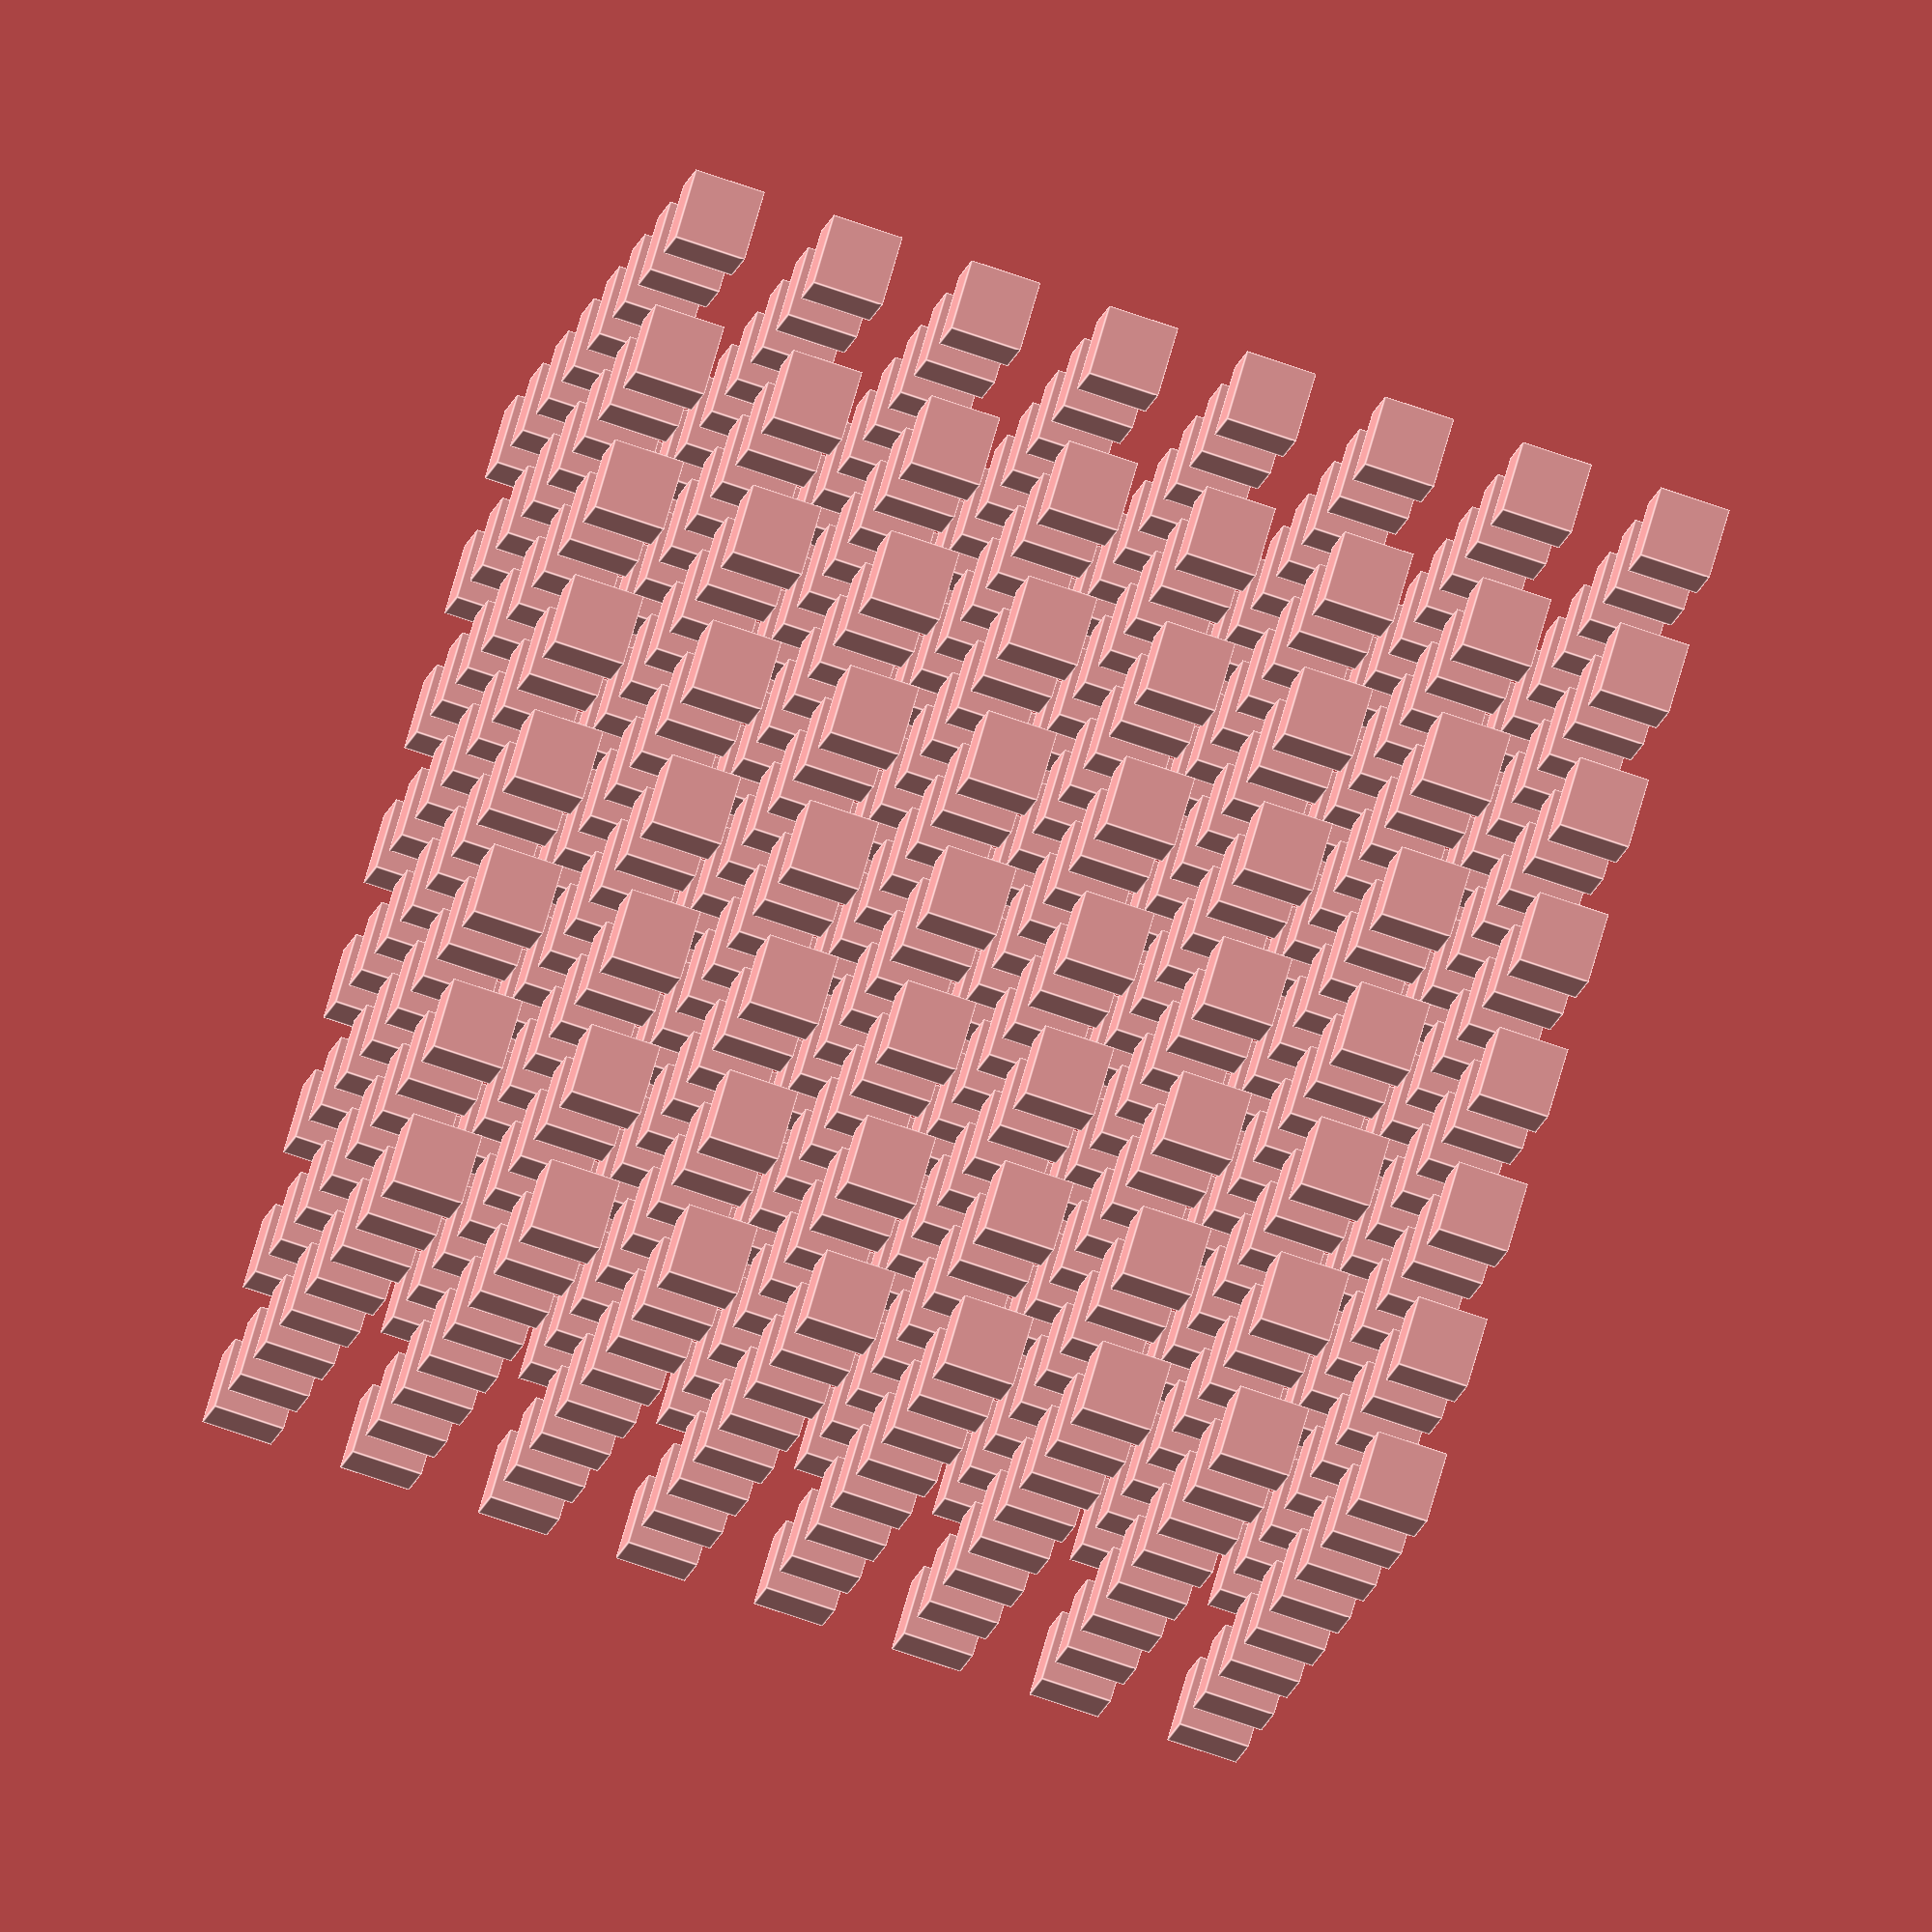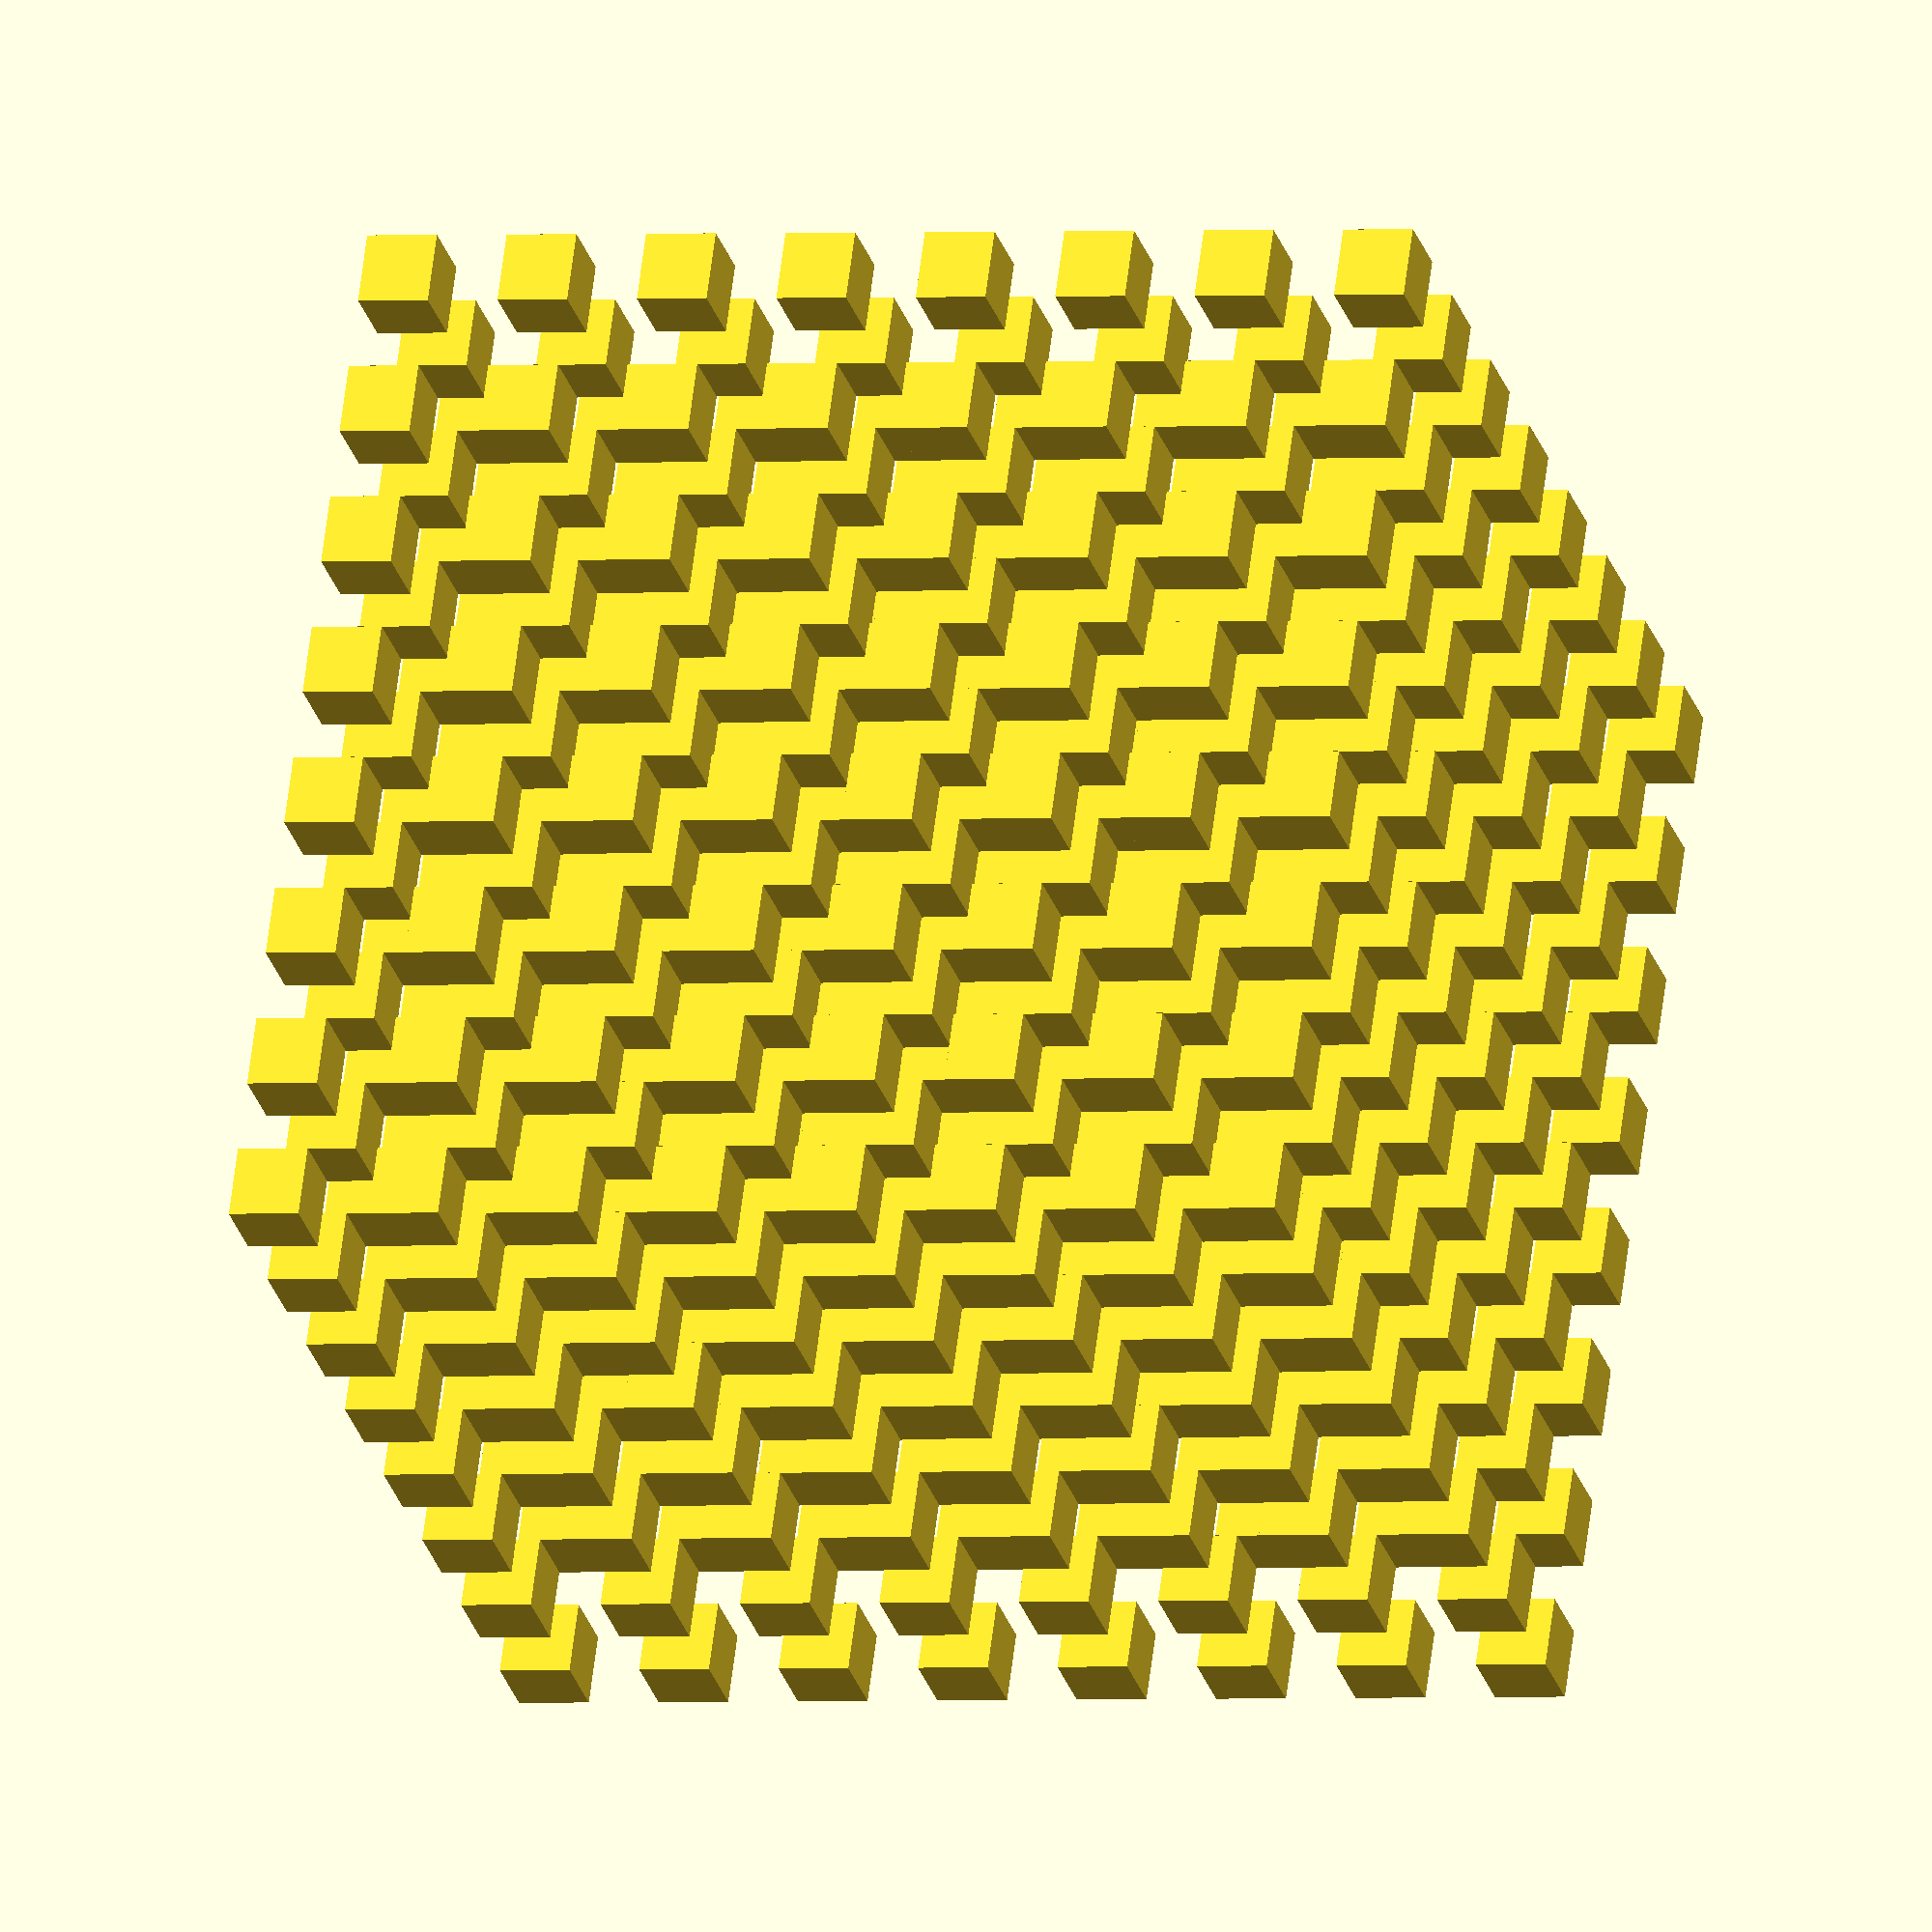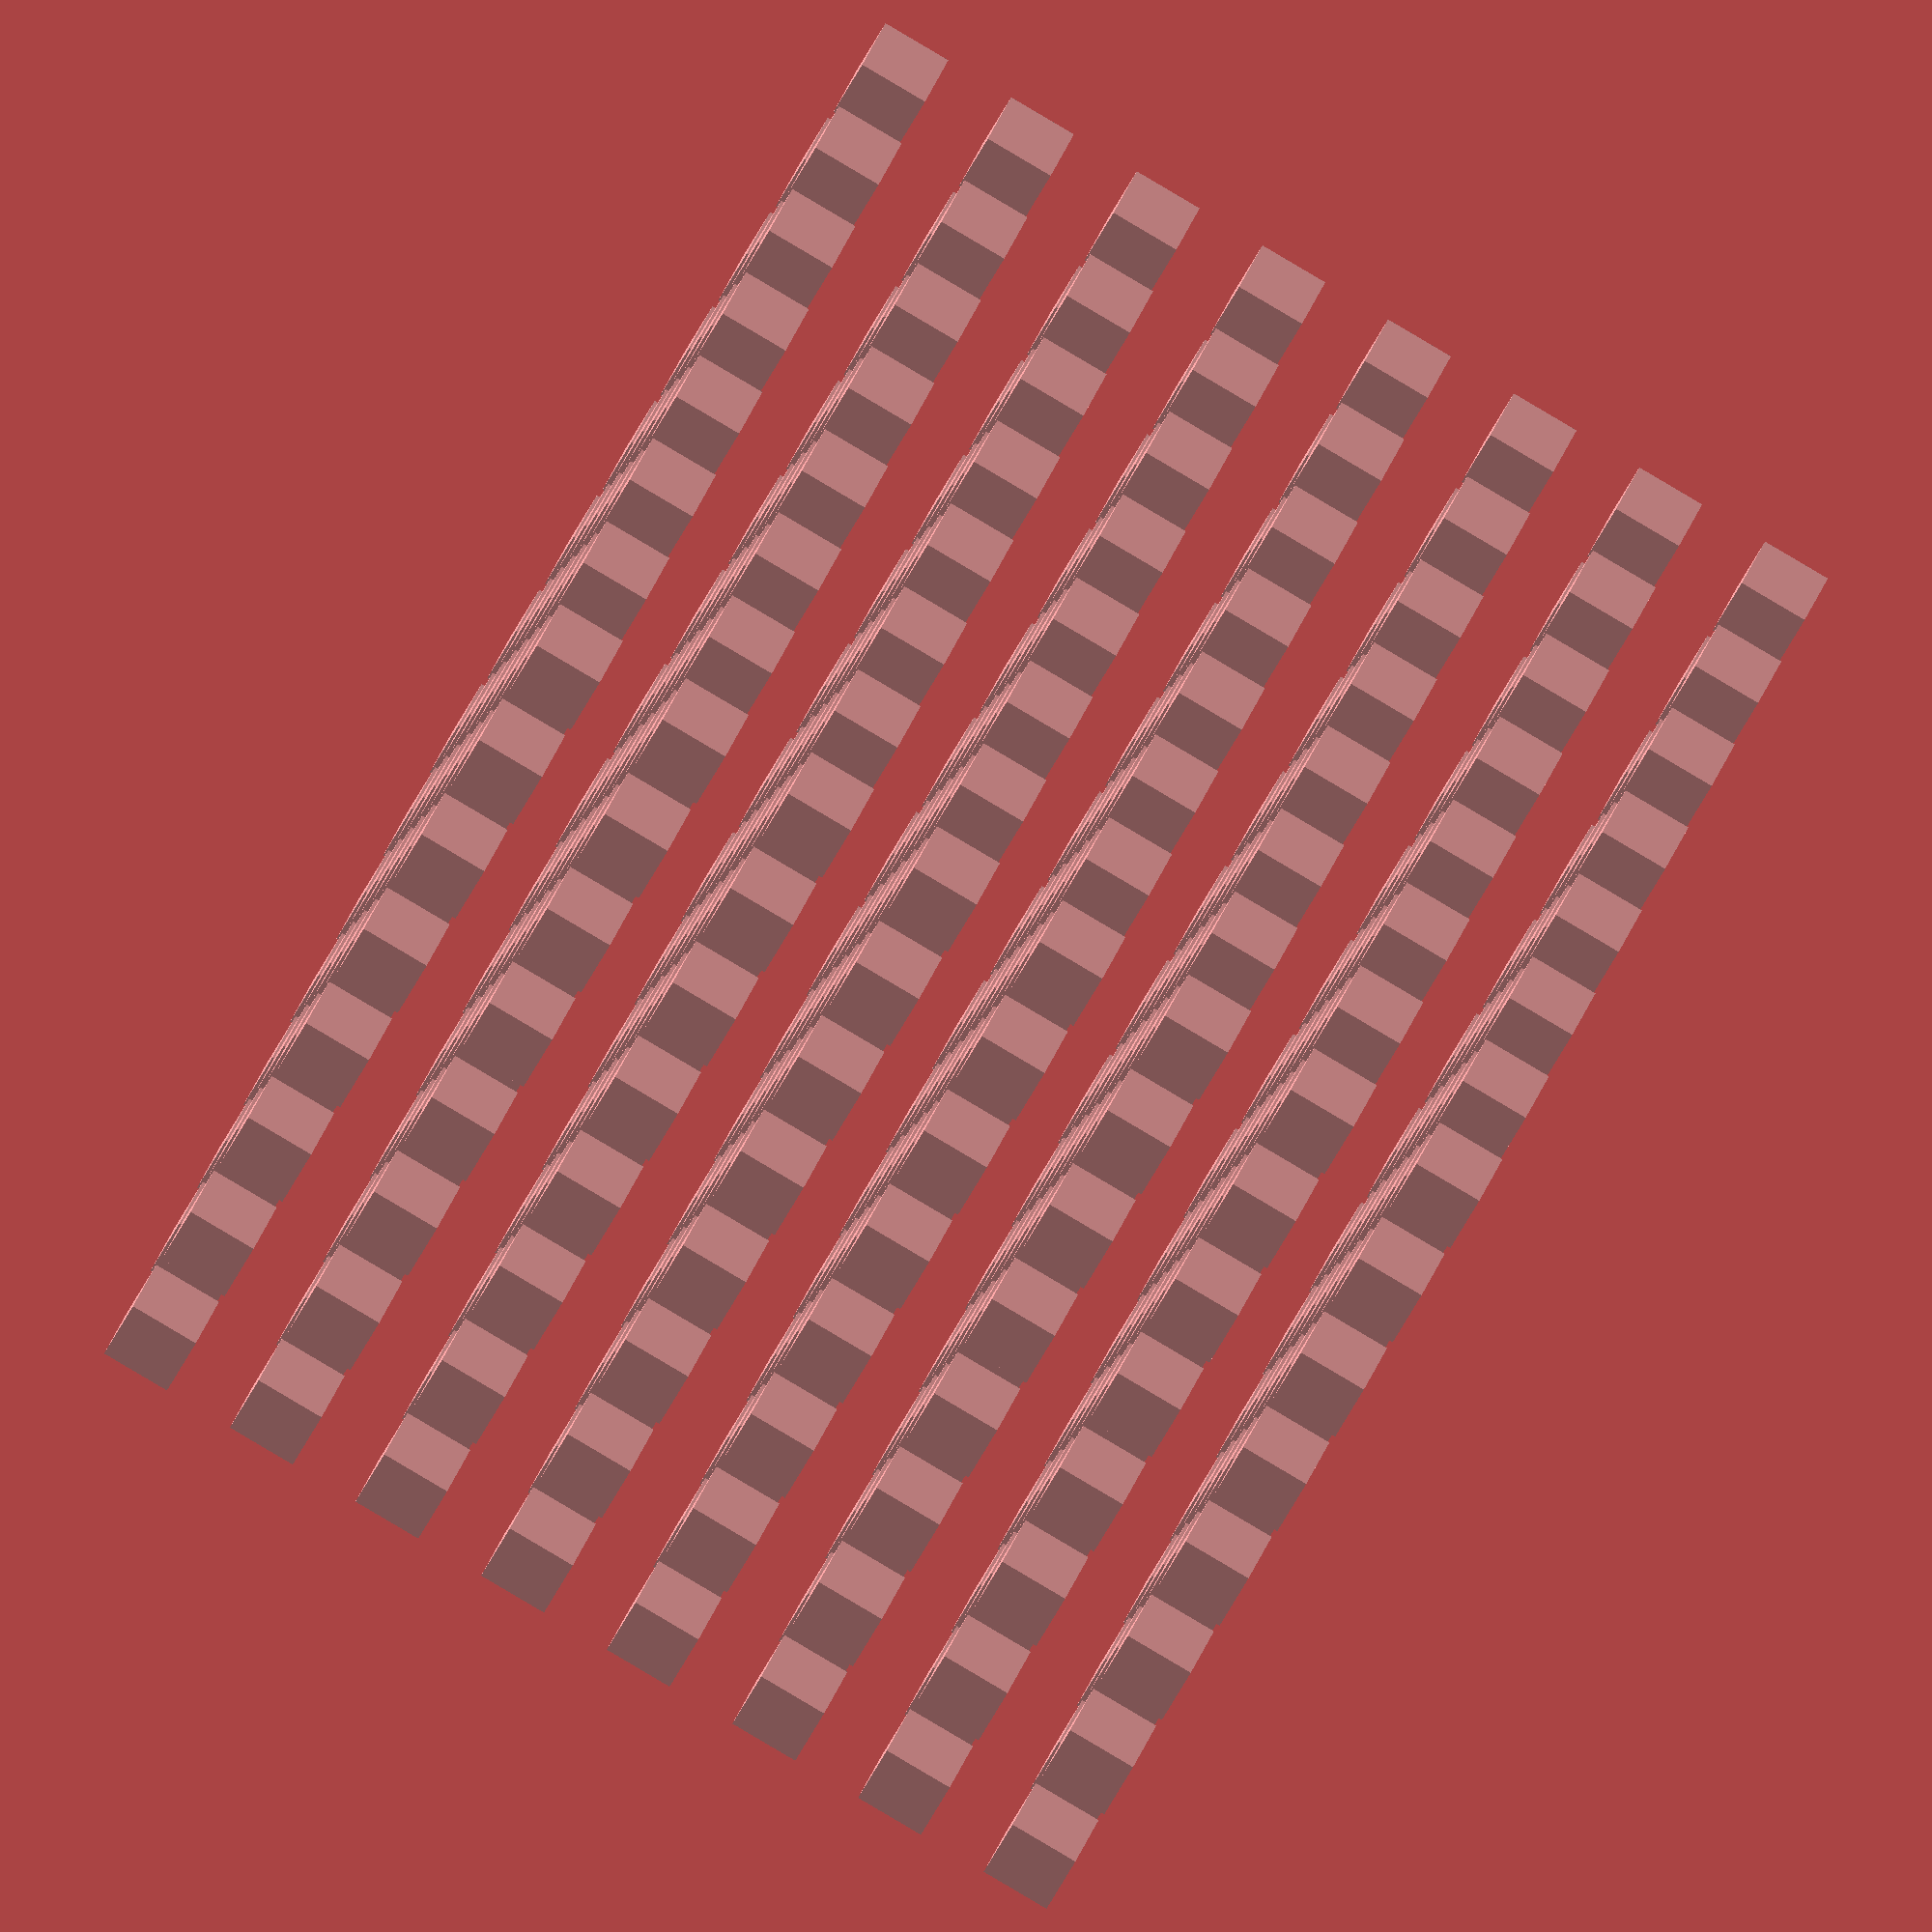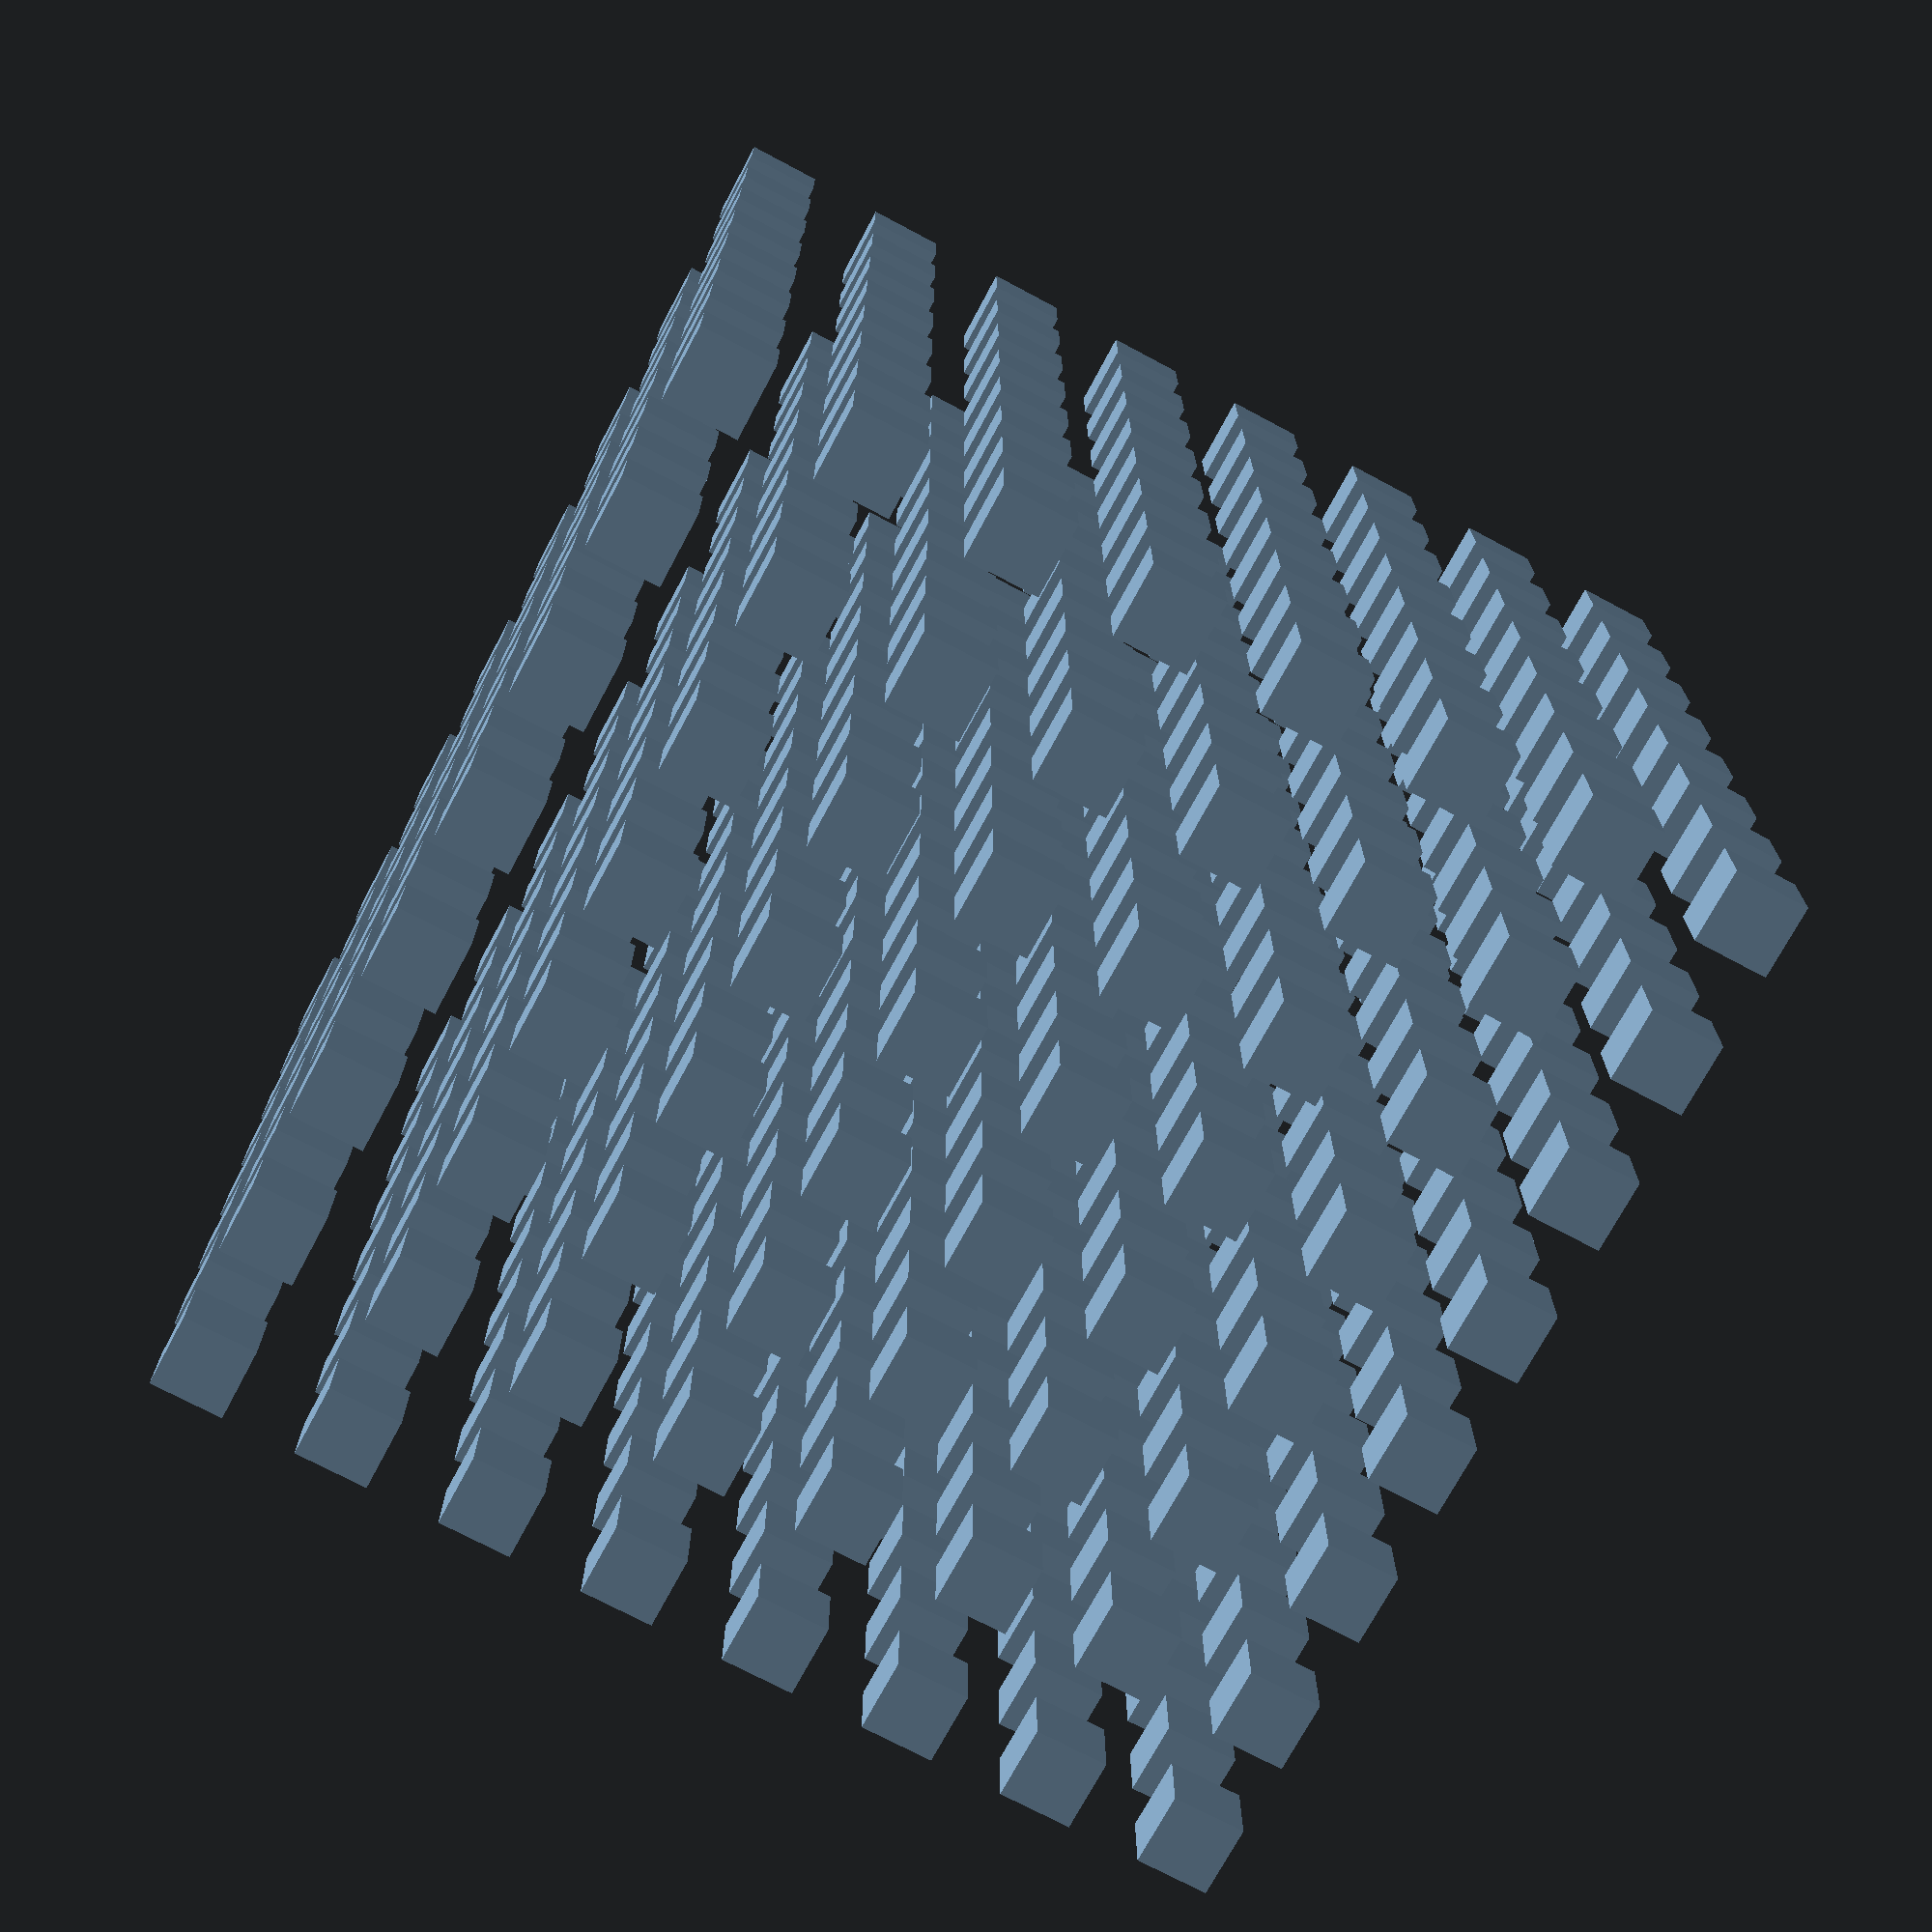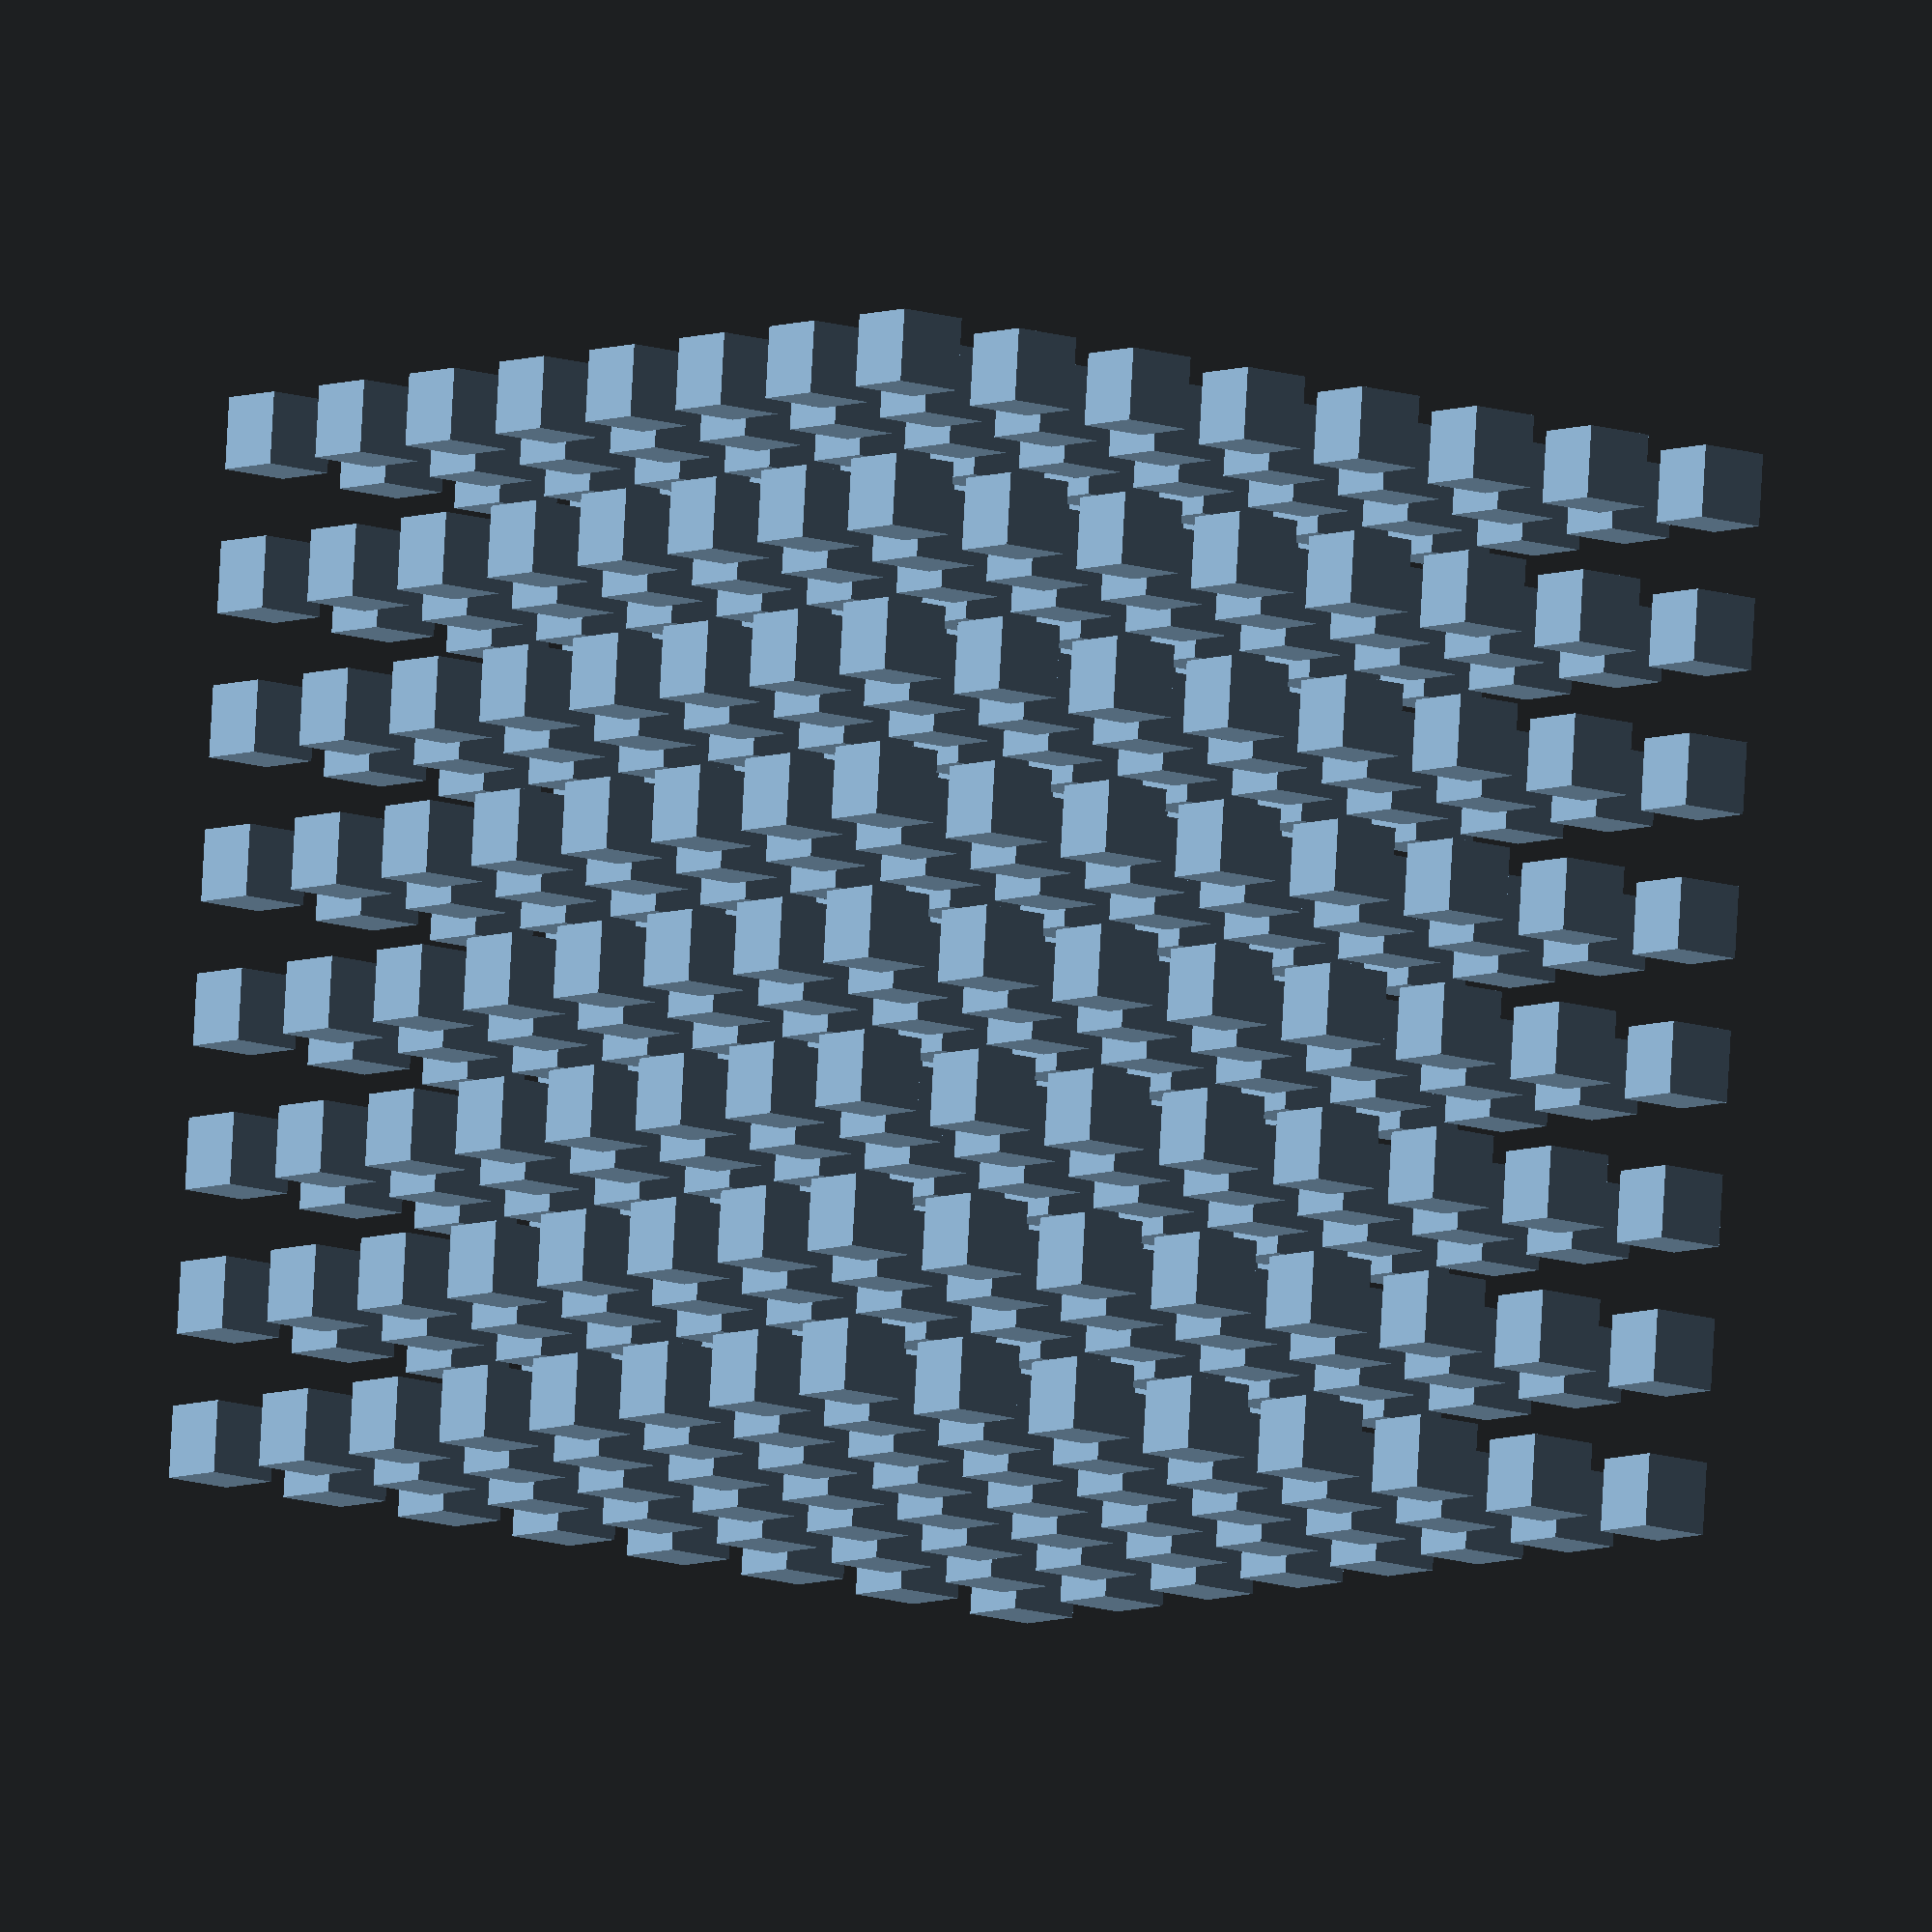
<openscad>
union() {
  union() {
    union() {
      union() {
        union() {
          union() {
            union() {
              union() {
                union() {
                  cube([1, 1, 1]);
                  translate([2.0000000000, 0.0000000000, 0.0000000000]) {
                    cube([1, 1, 1]);
                  }
                }
                translate([0.0000000000, 2.0000000000, 0.0000000000]) {
                  union() {
                    cube([1, 1, 1]);
                    translate([2.0000000000, 0.0000000000, 0.0000000000]) {
                      cube([1, 1, 1]);
                    }
                  }
                }
              }
              translate([0.0000000000, 0.0000000000, 2.0000000000]) {
                union() {
                  union() {
                    cube([1, 1, 1]);
                    translate([2.0000000000, 0.0000000000, 0.0000000000]) {
                      cube([1, 1, 1]);
                    }
                  }
                  translate([0.0000000000, 2.0000000000, 0.0000000000]) {
                    union() {
                      cube([1, 1, 1]);
                      translate([2.0000000000, 0.0000000000, 0.0000000000]) {
                        cube([1, 1, 1]);
                      }
                    }
                  }
                }
              }
            }
            translate([4.0000000000, 0.0000000000, 0.0000000000]) {
              union() {
                union() {
                  union() {
                    cube([1, 1, 1]);
                    translate([2.0000000000, 0.0000000000, 0.0000000000]) {
                      cube([1, 1, 1]);
                    }
                  }
                  translate([0.0000000000, 2.0000000000, 0.0000000000]) {
                    union() {
                      cube([1, 1, 1]);
                      translate([2.0000000000, 0.0000000000, 0.0000000000]) {
                        cube([1, 1, 1]);
                      }
                    }
                  }
                }
                translate([0.0000000000, 0.0000000000, 2.0000000000]) {
                  union() {
                    union() {
                      cube([1, 1, 1]);
                      translate([2.0000000000, 0.0000000000, 0.0000000000]) {
                        cube([1, 1, 1]);
                      }
                    }
                    translate([0.0000000000, 2.0000000000, 0.0000000000]) {
                      union() {
                        cube([1, 1, 1]);
                        translate([2.0000000000, 0.0000000000, 0.0000000000]) {
                          cube([1, 1, 1]);
                        }
                      }
                    }
                  }
                }
              }
            }
          }
          translate([0.0000000000, 4.0000000000, 0.0000000000]) {
            union() {
              union() {
                union() {
                  union() {
                    cube([1, 1, 1]);
                    translate([2.0000000000, 0.0000000000, 0.0000000000]) {
                      cube([1, 1, 1]);
                    }
                  }
                  translate([0.0000000000, 2.0000000000, 0.0000000000]) {
                    union() {
                      cube([1, 1, 1]);
                      translate([2.0000000000, 0.0000000000, 0.0000000000]) {
                        cube([1, 1, 1]);
                      }
                    }
                  }
                }
                translate([0.0000000000, 0.0000000000, 2.0000000000]) {
                  union() {
                    union() {
                      cube([1, 1, 1]);
                      translate([2.0000000000, 0.0000000000, 0.0000000000]) {
                        cube([1, 1, 1]);
                      }
                    }
                    translate([0.0000000000, 2.0000000000, 0.0000000000]) {
                      union() {
                        cube([1, 1, 1]);
                        translate([2.0000000000, 0.0000000000, 0.0000000000]) {
                          cube([1, 1, 1]);
                        }
                      }
                    }
                  }
                }
              }
              translate([4.0000000000, 0.0000000000, 0.0000000000]) {
                union() {
                  union() {
                    union() {
                      cube([1, 1, 1]);
                      translate([2.0000000000, 0.0000000000, 0.0000000000]) {
                        cube([1, 1, 1]);
                      }
                    }
                    translate([0.0000000000, 2.0000000000, 0.0000000000]) {
                      union() {
                        cube([1, 1, 1]);
                        translate([2.0000000000, 0.0000000000, 0.0000000000]) {
                          cube([1, 1, 1]);
                        }
                      }
                    }
                  }
                  translate([0.0000000000, 0.0000000000, 2.0000000000]) {
                    union() {
                      union() {
                        cube([1, 1, 1]);
                        translate([2.0000000000, 0.0000000000, 0.0000000000]) {
                          cube([1, 1, 1]);
                        }
                      }
                      translate([0.0000000000, 2.0000000000, 0.0000000000]) {
                        union() {
                          cube([1, 1, 1]);
                          translate([2.0000000000, 0.0000000000, 0.0000000000]) {
                            cube([1, 1, 1]);
                          }
                        }
                      }
                    }
                  }
                }
              }
            }
          }
        }
        translate([0.0000000000, 0.0000000000, 4.0000000000]) {
          union() {
            union() {
              union() {
                union() {
                  union() {
                    cube([1, 1, 1]);
                    translate([2.0000000000, 0.0000000000, 0.0000000000]) {
                      cube([1, 1, 1]);
                    }
                  }
                  translate([0.0000000000, 2.0000000000, 0.0000000000]) {
                    union() {
                      cube([1, 1, 1]);
                      translate([2.0000000000, 0.0000000000, 0.0000000000]) {
                        cube([1, 1, 1]);
                      }
                    }
                  }
                }
                translate([0.0000000000, 0.0000000000, 2.0000000000]) {
                  union() {
                    union() {
                      cube([1, 1, 1]);
                      translate([2.0000000000, 0.0000000000, 0.0000000000]) {
                        cube([1, 1, 1]);
                      }
                    }
                    translate([0.0000000000, 2.0000000000, 0.0000000000]) {
                      union() {
                        cube([1, 1, 1]);
                        translate([2.0000000000, 0.0000000000, 0.0000000000]) {
                          cube([1, 1, 1]);
                        }
                      }
                    }
                  }
                }
              }
              translate([4.0000000000, 0.0000000000, 0.0000000000]) {
                union() {
                  union() {
                    union() {
                      cube([1, 1, 1]);
                      translate([2.0000000000, 0.0000000000, 0.0000000000]) {
                        cube([1, 1, 1]);
                      }
                    }
                    translate([0.0000000000, 2.0000000000, 0.0000000000]) {
                      union() {
                        cube([1, 1, 1]);
                        translate([2.0000000000, 0.0000000000, 0.0000000000]) {
                          cube([1, 1, 1]);
                        }
                      }
                    }
                  }
                  translate([0.0000000000, 0.0000000000, 2.0000000000]) {
                    union() {
                      union() {
                        cube([1, 1, 1]);
                        translate([2.0000000000, 0.0000000000, 0.0000000000]) {
                          cube([1, 1, 1]);
                        }
                      }
                      translate([0.0000000000, 2.0000000000, 0.0000000000]) {
                        union() {
                          cube([1, 1, 1]);
                          translate([2.0000000000, 0.0000000000, 0.0000000000]) {
                            cube([1, 1, 1]);
                          }
                        }
                      }
                    }
                  }
                }
              }
            }
            translate([0.0000000000, 4.0000000000, 0.0000000000]) {
              union() {
                union() {
                  union() {
                    union() {
                      cube([1, 1, 1]);
                      translate([2.0000000000, 0.0000000000, 0.0000000000]) {
                        cube([1, 1, 1]);
                      }
                    }
                    translate([0.0000000000, 2.0000000000, 0.0000000000]) {
                      union() {
                        cube([1, 1, 1]);
                        translate([2.0000000000, 0.0000000000, 0.0000000000]) {
                          cube([1, 1, 1]);
                        }
                      }
                    }
                  }
                  translate([0.0000000000, 0.0000000000, 2.0000000000]) {
                    union() {
                      union() {
                        cube([1, 1, 1]);
                        translate([2.0000000000, 0.0000000000, 0.0000000000]) {
                          cube([1, 1, 1]);
                        }
                      }
                      translate([0.0000000000, 2.0000000000, 0.0000000000]) {
                        union() {
                          cube([1, 1, 1]);
                          translate([2.0000000000, 0.0000000000, 0.0000000000]) {
                            cube([1, 1, 1]);
                          }
                        }
                      }
                    }
                  }
                }
                translate([4.0000000000, 0.0000000000, 0.0000000000]) {
                  union() {
                    union() {
                      union() {
                        cube([1, 1, 1]);
                        translate([2.0000000000, 0.0000000000, 0.0000000000]) {
                          cube([1, 1, 1]);
                        }
                      }
                      translate([0.0000000000, 2.0000000000, 0.0000000000]) {
                        union() {
                          cube([1, 1, 1]);
                          translate([2.0000000000, 0.0000000000, 0.0000000000]) {
                            cube([1, 1, 1]);
                          }
                        }
                      }
                    }
                    translate([0.0000000000, 0.0000000000, 2.0000000000]) {
                      union() {
                        union() {
                          cube([1, 1, 1]);
                          translate([2.0000000000, 0.0000000000, 0.0000000000]) {
                            cube([1, 1, 1]);
                          }
                        }
                        translate([0.0000000000, 2.0000000000, 0.0000000000]) {
                          union() {
                            cube([1, 1, 1]);
                            translate([2.0000000000, 0.0000000000, 0.0000000000]) {
                              cube([1, 1, 1]);
                            }
                          }
                        }
                      }
                    }
                  }
                }
              }
            }
          }
        }
      }
      translate([8.0000000000, 0.0000000000, 0.0000000000]) {
        union() {
          union() {
            union() {
              union() {
                union() {
                  union() {
                    cube([1, 1, 1]);
                    translate([2.0000000000, 0.0000000000, 0.0000000000]) {
                      cube([1, 1, 1]);
                    }
                  }
                  translate([0.0000000000, 2.0000000000, 0.0000000000]) {
                    union() {
                      cube([1, 1, 1]);
                      translate([2.0000000000, 0.0000000000, 0.0000000000]) {
                        cube([1, 1, 1]);
                      }
                    }
                  }
                }
                translate([0.0000000000, 0.0000000000, 2.0000000000]) {
                  union() {
                    union() {
                      cube([1, 1, 1]);
                      translate([2.0000000000, 0.0000000000, 0.0000000000]) {
                        cube([1, 1, 1]);
                      }
                    }
                    translate([0.0000000000, 2.0000000000, 0.0000000000]) {
                      union() {
                        cube([1, 1, 1]);
                        translate([2.0000000000, 0.0000000000, 0.0000000000]) {
                          cube([1, 1, 1]);
                        }
                      }
                    }
                  }
                }
              }
              translate([4.0000000000, 0.0000000000, 0.0000000000]) {
                union() {
                  union() {
                    union() {
                      cube([1, 1, 1]);
                      translate([2.0000000000, 0.0000000000, 0.0000000000]) {
                        cube([1, 1, 1]);
                      }
                    }
                    translate([0.0000000000, 2.0000000000, 0.0000000000]) {
                      union() {
                        cube([1, 1, 1]);
                        translate([2.0000000000, 0.0000000000, 0.0000000000]) {
                          cube([1, 1, 1]);
                        }
                      }
                    }
                  }
                  translate([0.0000000000, 0.0000000000, 2.0000000000]) {
                    union() {
                      union() {
                        cube([1, 1, 1]);
                        translate([2.0000000000, 0.0000000000, 0.0000000000]) {
                          cube([1, 1, 1]);
                        }
                      }
                      translate([0.0000000000, 2.0000000000, 0.0000000000]) {
                        union() {
                          cube([1, 1, 1]);
                          translate([2.0000000000, 0.0000000000, 0.0000000000]) {
                            cube([1, 1, 1]);
                          }
                        }
                      }
                    }
                  }
                }
              }
            }
            translate([0.0000000000, 4.0000000000, 0.0000000000]) {
              union() {
                union() {
                  union() {
                    union() {
                      cube([1, 1, 1]);
                      translate([2.0000000000, 0.0000000000, 0.0000000000]) {
                        cube([1, 1, 1]);
                      }
                    }
                    translate([0.0000000000, 2.0000000000, 0.0000000000]) {
                      union() {
                        cube([1, 1, 1]);
                        translate([2.0000000000, 0.0000000000, 0.0000000000]) {
                          cube([1, 1, 1]);
                        }
                      }
                    }
                  }
                  translate([0.0000000000, 0.0000000000, 2.0000000000]) {
                    union() {
                      union() {
                        cube([1, 1, 1]);
                        translate([2.0000000000, 0.0000000000, 0.0000000000]) {
                          cube([1, 1, 1]);
                        }
                      }
                      translate([0.0000000000, 2.0000000000, 0.0000000000]) {
                        union() {
                          cube([1, 1, 1]);
                          translate([2.0000000000, 0.0000000000, 0.0000000000]) {
                            cube([1, 1, 1]);
                          }
                        }
                      }
                    }
                  }
                }
                translate([4.0000000000, 0.0000000000, 0.0000000000]) {
                  union() {
                    union() {
                      union() {
                        cube([1, 1, 1]);
                        translate([2.0000000000, 0.0000000000, 0.0000000000]) {
                          cube([1, 1, 1]);
                        }
                      }
                      translate([0.0000000000, 2.0000000000, 0.0000000000]) {
                        union() {
                          cube([1, 1, 1]);
                          translate([2.0000000000, 0.0000000000, 0.0000000000]) {
                            cube([1, 1, 1]);
                          }
                        }
                      }
                    }
                    translate([0.0000000000, 0.0000000000, 2.0000000000]) {
                      union() {
                        union() {
                          cube([1, 1, 1]);
                          translate([2.0000000000, 0.0000000000, 0.0000000000]) {
                            cube([1, 1, 1]);
                          }
                        }
                        translate([0.0000000000, 2.0000000000, 0.0000000000]) {
                          union() {
                            cube([1, 1, 1]);
                            translate([2.0000000000, 0.0000000000, 0.0000000000]) {
                              cube([1, 1, 1]);
                            }
                          }
                        }
                      }
                    }
                  }
                }
              }
            }
          }
          translate([0.0000000000, 0.0000000000, 4.0000000000]) {
            union() {
              union() {
                union() {
                  union() {
                    union() {
                      cube([1, 1, 1]);
                      translate([2.0000000000, 0.0000000000, 0.0000000000]) {
                        cube([1, 1, 1]);
                      }
                    }
                    translate([0.0000000000, 2.0000000000, 0.0000000000]) {
                      union() {
                        cube([1, 1, 1]);
                        translate([2.0000000000, 0.0000000000, 0.0000000000]) {
                          cube([1, 1, 1]);
                        }
                      }
                    }
                  }
                  translate([0.0000000000, 0.0000000000, 2.0000000000]) {
                    union() {
                      union() {
                        cube([1, 1, 1]);
                        translate([2.0000000000, 0.0000000000, 0.0000000000]) {
                          cube([1, 1, 1]);
                        }
                      }
                      translate([0.0000000000, 2.0000000000, 0.0000000000]) {
                        union() {
                          cube([1, 1, 1]);
                          translate([2.0000000000, 0.0000000000, 0.0000000000]) {
                            cube([1, 1, 1]);
                          }
                        }
                      }
                    }
                  }
                }
                translate([4.0000000000, 0.0000000000, 0.0000000000]) {
                  union() {
                    union() {
                      union() {
                        cube([1, 1, 1]);
                        translate([2.0000000000, 0.0000000000, 0.0000000000]) {
                          cube([1, 1, 1]);
                        }
                      }
                      translate([0.0000000000, 2.0000000000, 0.0000000000]) {
                        union() {
                          cube([1, 1, 1]);
                          translate([2.0000000000, 0.0000000000, 0.0000000000]) {
                            cube([1, 1, 1]);
                          }
                        }
                      }
                    }
                    translate([0.0000000000, 0.0000000000, 2.0000000000]) {
                      union() {
                        union() {
                          cube([1, 1, 1]);
                          translate([2.0000000000, 0.0000000000, 0.0000000000]) {
                            cube([1, 1, 1]);
                          }
                        }
                        translate([0.0000000000, 2.0000000000, 0.0000000000]) {
                          union() {
                            cube([1, 1, 1]);
                            translate([2.0000000000, 0.0000000000, 0.0000000000]) {
                              cube([1, 1, 1]);
                            }
                          }
                        }
                      }
                    }
                  }
                }
              }
              translate([0.0000000000, 4.0000000000, 0.0000000000]) {
                union() {
                  union() {
                    union() {
                      union() {
                        cube([1, 1, 1]);
                        translate([2.0000000000, 0.0000000000, 0.0000000000]) {
                          cube([1, 1, 1]);
                        }
                      }
                      translate([0.0000000000, 2.0000000000, 0.0000000000]) {
                        union() {
                          cube([1, 1, 1]);
                          translate([2.0000000000, 0.0000000000, 0.0000000000]) {
                            cube([1, 1, 1]);
                          }
                        }
                      }
                    }
                    translate([0.0000000000, 0.0000000000, 2.0000000000]) {
                      union() {
                        union() {
                          cube([1, 1, 1]);
                          translate([2.0000000000, 0.0000000000, 0.0000000000]) {
                            cube([1, 1, 1]);
                          }
                        }
                        translate([0.0000000000, 2.0000000000, 0.0000000000]) {
                          union() {
                            cube([1, 1, 1]);
                            translate([2.0000000000, 0.0000000000, 0.0000000000]) {
                              cube([1, 1, 1]);
                            }
                          }
                        }
                      }
                    }
                  }
                  translate([4.0000000000, 0.0000000000, 0.0000000000]) {
                    union() {
                      union() {
                        union() {
                          cube([1, 1, 1]);
                          translate([2.0000000000, 0.0000000000, 0.0000000000]) {
                            cube([1, 1, 1]);
                          }
                        }
                        translate([0.0000000000, 2.0000000000, 0.0000000000]) {
                          union() {
                            cube([1, 1, 1]);
                            translate([2.0000000000, 0.0000000000, 0.0000000000]) {
                              cube([1, 1, 1]);
                            }
                          }
                        }
                      }
                      translate([0.0000000000, 0.0000000000, 2.0000000000]) {
                        union() {
                          union() {
                            cube([1, 1, 1]);
                            translate([2.0000000000, 0.0000000000, 0.0000000000]) {
                              cube([1, 1, 1]);
                            }
                          }
                          translate([0.0000000000, 2.0000000000, 0.0000000000]) {
                            union() {
                              cube([1, 1, 1]);
                              translate([2.0000000000, 0.0000000000, 0.0000000000]) {
                                cube([1, 1, 1]);
                              }
                            }
                          }
                        }
                      }
                    }
                  }
                }
              }
            }
          }
        }
      }
    }
    translate([0.0000000000, 8.0000000000, 0.0000000000]) {
      union() {
        union() {
          union() {
            union() {
              union() {
                union() {
                  union() {
                    cube([1, 1, 1]);
                    translate([2.0000000000, 0.0000000000, 0.0000000000]) {
                      cube([1, 1, 1]);
                    }
                  }
                  translate([0.0000000000, 2.0000000000, 0.0000000000]) {
                    union() {
                      cube([1, 1, 1]);
                      translate([2.0000000000, 0.0000000000, 0.0000000000]) {
                        cube([1, 1, 1]);
                      }
                    }
                  }
                }
                translate([0.0000000000, 0.0000000000, 2.0000000000]) {
                  union() {
                    union() {
                      cube([1, 1, 1]);
                      translate([2.0000000000, 0.0000000000, 0.0000000000]) {
                        cube([1, 1, 1]);
                      }
                    }
                    translate([0.0000000000, 2.0000000000, 0.0000000000]) {
                      union() {
                        cube([1, 1, 1]);
                        translate([2.0000000000, 0.0000000000, 0.0000000000]) {
                          cube([1, 1, 1]);
                        }
                      }
                    }
                  }
                }
              }
              translate([4.0000000000, 0.0000000000, 0.0000000000]) {
                union() {
                  union() {
                    union() {
                      cube([1, 1, 1]);
                      translate([2.0000000000, 0.0000000000, 0.0000000000]) {
                        cube([1, 1, 1]);
                      }
                    }
                    translate([0.0000000000, 2.0000000000, 0.0000000000]) {
                      union() {
                        cube([1, 1, 1]);
                        translate([2.0000000000, 0.0000000000, 0.0000000000]) {
                          cube([1, 1, 1]);
                        }
                      }
                    }
                  }
                  translate([0.0000000000, 0.0000000000, 2.0000000000]) {
                    union() {
                      union() {
                        cube([1, 1, 1]);
                        translate([2.0000000000, 0.0000000000, 0.0000000000]) {
                          cube([1, 1, 1]);
                        }
                      }
                      translate([0.0000000000, 2.0000000000, 0.0000000000]) {
                        union() {
                          cube([1, 1, 1]);
                          translate([2.0000000000, 0.0000000000, 0.0000000000]) {
                            cube([1, 1, 1]);
                          }
                        }
                      }
                    }
                  }
                }
              }
            }
            translate([0.0000000000, 4.0000000000, 0.0000000000]) {
              union() {
                union() {
                  union() {
                    union() {
                      cube([1, 1, 1]);
                      translate([2.0000000000, 0.0000000000, 0.0000000000]) {
                        cube([1, 1, 1]);
                      }
                    }
                    translate([0.0000000000, 2.0000000000, 0.0000000000]) {
                      union() {
                        cube([1, 1, 1]);
                        translate([2.0000000000, 0.0000000000, 0.0000000000]) {
                          cube([1, 1, 1]);
                        }
                      }
                    }
                  }
                  translate([0.0000000000, 0.0000000000, 2.0000000000]) {
                    union() {
                      union() {
                        cube([1, 1, 1]);
                        translate([2.0000000000, 0.0000000000, 0.0000000000]) {
                          cube([1, 1, 1]);
                        }
                      }
                      translate([0.0000000000, 2.0000000000, 0.0000000000]) {
                        union() {
                          cube([1, 1, 1]);
                          translate([2.0000000000, 0.0000000000, 0.0000000000]) {
                            cube([1, 1, 1]);
                          }
                        }
                      }
                    }
                  }
                }
                translate([4.0000000000, 0.0000000000, 0.0000000000]) {
                  union() {
                    union() {
                      union() {
                        cube([1, 1, 1]);
                        translate([2.0000000000, 0.0000000000, 0.0000000000]) {
                          cube([1, 1, 1]);
                        }
                      }
                      translate([0.0000000000, 2.0000000000, 0.0000000000]) {
                        union() {
                          cube([1, 1, 1]);
                          translate([2.0000000000, 0.0000000000, 0.0000000000]) {
                            cube([1, 1, 1]);
                          }
                        }
                      }
                    }
                    translate([0.0000000000, 0.0000000000, 2.0000000000]) {
                      union() {
                        union() {
                          cube([1, 1, 1]);
                          translate([2.0000000000, 0.0000000000, 0.0000000000]) {
                            cube([1, 1, 1]);
                          }
                        }
                        translate([0.0000000000, 2.0000000000, 0.0000000000]) {
                          union() {
                            cube([1, 1, 1]);
                            translate([2.0000000000, 0.0000000000, 0.0000000000]) {
                              cube([1, 1, 1]);
                            }
                          }
                        }
                      }
                    }
                  }
                }
              }
            }
          }
          translate([0.0000000000, 0.0000000000, 4.0000000000]) {
            union() {
              union() {
                union() {
                  union() {
                    union() {
                      cube([1, 1, 1]);
                      translate([2.0000000000, 0.0000000000, 0.0000000000]) {
                        cube([1, 1, 1]);
                      }
                    }
                    translate([0.0000000000, 2.0000000000, 0.0000000000]) {
                      union() {
                        cube([1, 1, 1]);
                        translate([2.0000000000, 0.0000000000, 0.0000000000]) {
                          cube([1, 1, 1]);
                        }
                      }
                    }
                  }
                  translate([0.0000000000, 0.0000000000, 2.0000000000]) {
                    union() {
                      union() {
                        cube([1, 1, 1]);
                        translate([2.0000000000, 0.0000000000, 0.0000000000]) {
                          cube([1, 1, 1]);
                        }
                      }
                      translate([0.0000000000, 2.0000000000, 0.0000000000]) {
                        union() {
                          cube([1, 1, 1]);
                          translate([2.0000000000, 0.0000000000, 0.0000000000]) {
                            cube([1, 1, 1]);
                          }
                        }
                      }
                    }
                  }
                }
                translate([4.0000000000, 0.0000000000, 0.0000000000]) {
                  union() {
                    union() {
                      union() {
                        cube([1, 1, 1]);
                        translate([2.0000000000, 0.0000000000, 0.0000000000]) {
                          cube([1, 1, 1]);
                        }
                      }
                      translate([0.0000000000, 2.0000000000, 0.0000000000]) {
                        union() {
                          cube([1, 1, 1]);
                          translate([2.0000000000, 0.0000000000, 0.0000000000]) {
                            cube([1, 1, 1]);
                          }
                        }
                      }
                    }
                    translate([0.0000000000, 0.0000000000, 2.0000000000]) {
                      union() {
                        union() {
                          cube([1, 1, 1]);
                          translate([2.0000000000, 0.0000000000, 0.0000000000]) {
                            cube([1, 1, 1]);
                          }
                        }
                        translate([0.0000000000, 2.0000000000, 0.0000000000]) {
                          union() {
                            cube([1, 1, 1]);
                            translate([2.0000000000, 0.0000000000, 0.0000000000]) {
                              cube([1, 1, 1]);
                            }
                          }
                        }
                      }
                    }
                  }
                }
              }
              translate([0.0000000000, 4.0000000000, 0.0000000000]) {
                union() {
                  union() {
                    union() {
                      union() {
                        cube([1, 1, 1]);
                        translate([2.0000000000, 0.0000000000, 0.0000000000]) {
                          cube([1, 1, 1]);
                        }
                      }
                      translate([0.0000000000, 2.0000000000, 0.0000000000]) {
                        union() {
                          cube([1, 1, 1]);
                          translate([2.0000000000, 0.0000000000, 0.0000000000]) {
                            cube([1, 1, 1]);
                          }
                        }
                      }
                    }
                    translate([0.0000000000, 0.0000000000, 2.0000000000]) {
                      union() {
                        union() {
                          cube([1, 1, 1]);
                          translate([2.0000000000, 0.0000000000, 0.0000000000]) {
                            cube([1, 1, 1]);
                          }
                        }
                        translate([0.0000000000, 2.0000000000, 0.0000000000]) {
                          union() {
                            cube([1, 1, 1]);
                            translate([2.0000000000, 0.0000000000, 0.0000000000]) {
                              cube([1, 1, 1]);
                            }
                          }
                        }
                      }
                    }
                  }
                  translate([4.0000000000, 0.0000000000, 0.0000000000]) {
                    union() {
                      union() {
                        union() {
                          cube([1, 1, 1]);
                          translate([2.0000000000, 0.0000000000, 0.0000000000]) {
                            cube([1, 1, 1]);
                          }
                        }
                        translate([0.0000000000, 2.0000000000, 0.0000000000]) {
                          union() {
                            cube([1, 1, 1]);
                            translate([2.0000000000, 0.0000000000, 0.0000000000]) {
                              cube([1, 1, 1]);
                            }
                          }
                        }
                      }
                      translate([0.0000000000, 0.0000000000, 2.0000000000]) {
                        union() {
                          union() {
                            cube([1, 1, 1]);
                            translate([2.0000000000, 0.0000000000, 0.0000000000]) {
                              cube([1, 1, 1]);
                            }
                          }
                          translate([0.0000000000, 2.0000000000, 0.0000000000]) {
                            union() {
                              cube([1, 1, 1]);
                              translate([2.0000000000, 0.0000000000, 0.0000000000]) {
                                cube([1, 1, 1]);
                              }
                            }
                          }
                        }
                      }
                    }
                  }
                }
              }
            }
          }
        }
        translate([8.0000000000, 0.0000000000, 0.0000000000]) {
          union() {
            union() {
              union() {
                union() {
                  union() {
                    union() {
                      cube([1, 1, 1]);
                      translate([2.0000000000, 0.0000000000, 0.0000000000]) {
                        cube([1, 1, 1]);
                      }
                    }
                    translate([0.0000000000, 2.0000000000, 0.0000000000]) {
                      union() {
                        cube([1, 1, 1]);
                        translate([2.0000000000, 0.0000000000, 0.0000000000]) {
                          cube([1, 1, 1]);
                        }
                      }
                    }
                  }
                  translate([0.0000000000, 0.0000000000, 2.0000000000]) {
                    union() {
                      union() {
                        cube([1, 1, 1]);
                        translate([2.0000000000, 0.0000000000, 0.0000000000]) {
                          cube([1, 1, 1]);
                        }
                      }
                      translate([0.0000000000, 2.0000000000, 0.0000000000]) {
                        union() {
                          cube([1, 1, 1]);
                          translate([2.0000000000, 0.0000000000, 0.0000000000]) {
                            cube([1, 1, 1]);
                          }
                        }
                      }
                    }
                  }
                }
                translate([4.0000000000, 0.0000000000, 0.0000000000]) {
                  union() {
                    union() {
                      union() {
                        cube([1, 1, 1]);
                        translate([2.0000000000, 0.0000000000, 0.0000000000]) {
                          cube([1, 1, 1]);
                        }
                      }
                      translate([0.0000000000, 2.0000000000, 0.0000000000]) {
                        union() {
                          cube([1, 1, 1]);
                          translate([2.0000000000, 0.0000000000, 0.0000000000]) {
                            cube([1, 1, 1]);
                          }
                        }
                      }
                    }
                    translate([0.0000000000, 0.0000000000, 2.0000000000]) {
                      union() {
                        union() {
                          cube([1, 1, 1]);
                          translate([2.0000000000, 0.0000000000, 0.0000000000]) {
                            cube([1, 1, 1]);
                          }
                        }
                        translate([0.0000000000, 2.0000000000, 0.0000000000]) {
                          union() {
                            cube([1, 1, 1]);
                            translate([2.0000000000, 0.0000000000, 0.0000000000]) {
                              cube([1, 1, 1]);
                            }
                          }
                        }
                      }
                    }
                  }
                }
              }
              translate([0.0000000000, 4.0000000000, 0.0000000000]) {
                union() {
                  union() {
                    union() {
                      union() {
                        cube([1, 1, 1]);
                        translate([2.0000000000, 0.0000000000, 0.0000000000]) {
                          cube([1, 1, 1]);
                        }
                      }
                      translate([0.0000000000, 2.0000000000, 0.0000000000]) {
                        union() {
                          cube([1, 1, 1]);
                          translate([2.0000000000, 0.0000000000, 0.0000000000]) {
                            cube([1, 1, 1]);
                          }
                        }
                      }
                    }
                    translate([0.0000000000, 0.0000000000, 2.0000000000]) {
                      union() {
                        union() {
                          cube([1, 1, 1]);
                          translate([2.0000000000, 0.0000000000, 0.0000000000]) {
                            cube([1, 1, 1]);
                          }
                        }
                        translate([0.0000000000, 2.0000000000, 0.0000000000]) {
                          union() {
                            cube([1, 1, 1]);
                            translate([2.0000000000, 0.0000000000, 0.0000000000]) {
                              cube([1, 1, 1]);
                            }
                          }
                        }
                      }
                    }
                  }
                  translate([4.0000000000, 0.0000000000, 0.0000000000]) {
                    union() {
                      union() {
                        union() {
                          cube([1, 1, 1]);
                          translate([2.0000000000, 0.0000000000, 0.0000000000]) {
                            cube([1, 1, 1]);
                          }
                        }
                        translate([0.0000000000, 2.0000000000, 0.0000000000]) {
                          union() {
                            cube([1, 1, 1]);
                            translate([2.0000000000, 0.0000000000, 0.0000000000]) {
                              cube([1, 1, 1]);
                            }
                          }
                        }
                      }
                      translate([0.0000000000, 0.0000000000, 2.0000000000]) {
                        union() {
                          union() {
                            cube([1, 1, 1]);
                            translate([2.0000000000, 0.0000000000, 0.0000000000]) {
                              cube([1, 1, 1]);
                            }
                          }
                          translate([0.0000000000, 2.0000000000, 0.0000000000]) {
                            union() {
                              cube([1, 1, 1]);
                              translate([2.0000000000, 0.0000000000, 0.0000000000]) {
                                cube([1, 1, 1]);
                              }
                            }
                          }
                        }
                      }
                    }
                  }
                }
              }
            }
            translate([0.0000000000, 0.0000000000, 4.0000000000]) {
              union() {
                union() {
                  union() {
                    union() {
                      union() {
                        cube([1, 1, 1]);
                        translate([2.0000000000, 0.0000000000, 0.0000000000]) {
                          cube([1, 1, 1]);
                        }
                      }
                      translate([0.0000000000, 2.0000000000, 0.0000000000]) {
                        union() {
                          cube([1, 1, 1]);
                          translate([2.0000000000, 0.0000000000, 0.0000000000]) {
                            cube([1, 1, 1]);
                          }
                        }
                      }
                    }
                    translate([0.0000000000, 0.0000000000, 2.0000000000]) {
                      union() {
                        union() {
                          cube([1, 1, 1]);
                          translate([2.0000000000, 0.0000000000, 0.0000000000]) {
                            cube([1, 1, 1]);
                          }
                        }
                        translate([0.0000000000, 2.0000000000, 0.0000000000]) {
                          union() {
                            cube([1, 1, 1]);
                            translate([2.0000000000, 0.0000000000, 0.0000000000]) {
                              cube([1, 1, 1]);
                            }
                          }
                        }
                      }
                    }
                  }
                  translate([4.0000000000, 0.0000000000, 0.0000000000]) {
                    union() {
                      union() {
                        union() {
                          cube([1, 1, 1]);
                          translate([2.0000000000, 0.0000000000, 0.0000000000]) {
                            cube([1, 1, 1]);
                          }
                        }
                        translate([0.0000000000, 2.0000000000, 0.0000000000]) {
                          union() {
                            cube([1, 1, 1]);
                            translate([2.0000000000, 0.0000000000, 0.0000000000]) {
                              cube([1, 1, 1]);
                            }
                          }
                        }
                      }
                      translate([0.0000000000, 0.0000000000, 2.0000000000]) {
                        union() {
                          union() {
                            cube([1, 1, 1]);
                            translate([2.0000000000, 0.0000000000, 0.0000000000]) {
                              cube([1, 1, 1]);
                            }
                          }
                          translate([0.0000000000, 2.0000000000, 0.0000000000]) {
                            union() {
                              cube([1, 1, 1]);
                              translate([2.0000000000, 0.0000000000, 0.0000000000]) {
                                cube([1, 1, 1]);
                              }
                            }
                          }
                        }
                      }
                    }
                  }
                }
                translate([0.0000000000, 4.0000000000, 0.0000000000]) {
                  union() {
                    union() {
                      union() {
                        union() {
                          cube([1, 1, 1]);
                          translate([2.0000000000, 0.0000000000, 0.0000000000]) {
                            cube([1, 1, 1]);
                          }
                        }
                        translate([0.0000000000, 2.0000000000, 0.0000000000]) {
                          union() {
                            cube([1, 1, 1]);
                            translate([2.0000000000, 0.0000000000, 0.0000000000]) {
                              cube([1, 1, 1]);
                            }
                          }
                        }
                      }
                      translate([0.0000000000, 0.0000000000, 2.0000000000]) {
                        union() {
                          union() {
                            cube([1, 1, 1]);
                            translate([2.0000000000, 0.0000000000, 0.0000000000]) {
                              cube([1, 1, 1]);
                            }
                          }
                          translate([0.0000000000, 2.0000000000, 0.0000000000]) {
                            union() {
                              cube([1, 1, 1]);
                              translate([2.0000000000, 0.0000000000, 0.0000000000]) {
                                cube([1, 1, 1]);
                              }
                            }
                          }
                        }
                      }
                    }
                    translate([4.0000000000, 0.0000000000, 0.0000000000]) {
                      union() {
                        union() {
                          union() {
                            cube([1, 1, 1]);
                            translate([2.0000000000, 0.0000000000, 0.0000000000]) {
                              cube([1, 1, 1]);
                            }
                          }
                          translate([0.0000000000, 2.0000000000, 0.0000000000]) {
                            union() {
                              cube([1, 1, 1]);
                              translate([2.0000000000, 0.0000000000, 0.0000000000]) {
                                cube([1, 1, 1]);
                              }
                            }
                          }
                        }
                        translate([0.0000000000, 0.0000000000, 2.0000000000]) {
                          union() {
                            union() {
                              cube([1, 1, 1]);
                              translate([2.0000000000, 0.0000000000, 0.0000000000]) {
                                cube([1, 1, 1]);
                              }
                            }
                            translate([0.0000000000, 2.0000000000, 0.0000000000]) {
                              union() {
                                cube([1, 1, 1]);
                                translate([2.0000000000, 0.0000000000, 0.0000000000]) {
                                  cube([1, 1, 1]);
                                }
                              }
                            }
                          }
                        }
                      }
                    }
                  }
                }
              }
            }
          }
        }
      }
    }
  }
  translate([0.0000000000, 0.0000000000, 8.0000000000]) {
    union() {
      union() {
        union() {
          union() {
            union() {
              union() {
                union() {
                  union() {
                    cube([1, 1, 1]);
                    translate([2.0000000000, 0.0000000000, 0.0000000000]) {
                      cube([1, 1, 1]);
                    }
                  }
                  translate([0.0000000000, 2.0000000000, 0.0000000000]) {
                    union() {
                      cube([1, 1, 1]);
                      translate([2.0000000000, 0.0000000000, 0.0000000000]) {
                        cube([1, 1, 1]);
                      }
                    }
                  }
                }
                translate([0.0000000000, 0.0000000000, 2.0000000000]) {
                  union() {
                    union() {
                      cube([1, 1, 1]);
                      translate([2.0000000000, 0.0000000000, 0.0000000000]) {
                        cube([1, 1, 1]);
                      }
                    }
                    translate([0.0000000000, 2.0000000000, 0.0000000000]) {
                      union() {
                        cube([1, 1, 1]);
                        translate([2.0000000000, 0.0000000000, 0.0000000000]) {
                          cube([1, 1, 1]);
                        }
                      }
                    }
                  }
                }
              }
              translate([4.0000000000, 0.0000000000, 0.0000000000]) {
                union() {
                  union() {
                    union() {
                      cube([1, 1, 1]);
                      translate([2.0000000000, 0.0000000000, 0.0000000000]) {
                        cube([1, 1, 1]);
                      }
                    }
                    translate([0.0000000000, 2.0000000000, 0.0000000000]) {
                      union() {
                        cube([1, 1, 1]);
                        translate([2.0000000000, 0.0000000000, 0.0000000000]) {
                          cube([1, 1, 1]);
                        }
                      }
                    }
                  }
                  translate([0.0000000000, 0.0000000000, 2.0000000000]) {
                    union() {
                      union() {
                        cube([1, 1, 1]);
                        translate([2.0000000000, 0.0000000000, 0.0000000000]) {
                          cube([1, 1, 1]);
                        }
                      }
                      translate([0.0000000000, 2.0000000000, 0.0000000000]) {
                        union() {
                          cube([1, 1, 1]);
                          translate([2.0000000000, 0.0000000000, 0.0000000000]) {
                            cube([1, 1, 1]);
                          }
                        }
                      }
                    }
                  }
                }
              }
            }
            translate([0.0000000000, 4.0000000000, 0.0000000000]) {
              union() {
                union() {
                  union() {
                    union() {
                      cube([1, 1, 1]);
                      translate([2.0000000000, 0.0000000000, 0.0000000000]) {
                        cube([1, 1, 1]);
                      }
                    }
                    translate([0.0000000000, 2.0000000000, 0.0000000000]) {
                      union() {
                        cube([1, 1, 1]);
                        translate([2.0000000000, 0.0000000000, 0.0000000000]) {
                          cube([1, 1, 1]);
                        }
                      }
                    }
                  }
                  translate([0.0000000000, 0.0000000000, 2.0000000000]) {
                    union() {
                      union() {
                        cube([1, 1, 1]);
                        translate([2.0000000000, 0.0000000000, 0.0000000000]) {
                          cube([1, 1, 1]);
                        }
                      }
                      translate([0.0000000000, 2.0000000000, 0.0000000000]) {
                        union() {
                          cube([1, 1, 1]);
                          translate([2.0000000000, 0.0000000000, 0.0000000000]) {
                            cube([1, 1, 1]);
                          }
                        }
                      }
                    }
                  }
                }
                translate([4.0000000000, 0.0000000000, 0.0000000000]) {
                  union() {
                    union() {
                      union() {
                        cube([1, 1, 1]);
                        translate([2.0000000000, 0.0000000000, 0.0000000000]) {
                          cube([1, 1, 1]);
                        }
                      }
                      translate([0.0000000000, 2.0000000000, 0.0000000000]) {
                        union() {
                          cube([1, 1, 1]);
                          translate([2.0000000000, 0.0000000000, 0.0000000000]) {
                            cube([1, 1, 1]);
                          }
                        }
                      }
                    }
                    translate([0.0000000000, 0.0000000000, 2.0000000000]) {
                      union() {
                        union() {
                          cube([1, 1, 1]);
                          translate([2.0000000000, 0.0000000000, 0.0000000000]) {
                            cube([1, 1, 1]);
                          }
                        }
                        translate([0.0000000000, 2.0000000000, 0.0000000000]) {
                          union() {
                            cube([1, 1, 1]);
                            translate([2.0000000000, 0.0000000000, 0.0000000000]) {
                              cube([1, 1, 1]);
                            }
                          }
                        }
                      }
                    }
                  }
                }
              }
            }
          }
          translate([0.0000000000, 0.0000000000, 4.0000000000]) {
            union() {
              union() {
                union() {
                  union() {
                    union() {
                      cube([1, 1, 1]);
                      translate([2.0000000000, 0.0000000000, 0.0000000000]) {
                        cube([1, 1, 1]);
                      }
                    }
                    translate([0.0000000000, 2.0000000000, 0.0000000000]) {
                      union() {
                        cube([1, 1, 1]);
                        translate([2.0000000000, 0.0000000000, 0.0000000000]) {
                          cube([1, 1, 1]);
                        }
                      }
                    }
                  }
                  translate([0.0000000000, 0.0000000000, 2.0000000000]) {
                    union() {
                      union() {
                        cube([1, 1, 1]);
                        translate([2.0000000000, 0.0000000000, 0.0000000000]) {
                          cube([1, 1, 1]);
                        }
                      }
                      translate([0.0000000000, 2.0000000000, 0.0000000000]) {
                        union() {
                          cube([1, 1, 1]);
                          translate([2.0000000000, 0.0000000000, 0.0000000000]) {
                            cube([1, 1, 1]);
                          }
                        }
                      }
                    }
                  }
                }
                translate([4.0000000000, 0.0000000000, 0.0000000000]) {
                  union() {
                    union() {
                      union() {
                        cube([1, 1, 1]);
                        translate([2.0000000000, 0.0000000000, 0.0000000000]) {
                          cube([1, 1, 1]);
                        }
                      }
                      translate([0.0000000000, 2.0000000000, 0.0000000000]) {
                        union() {
                          cube([1, 1, 1]);
                          translate([2.0000000000, 0.0000000000, 0.0000000000]) {
                            cube([1, 1, 1]);
                          }
                        }
                      }
                    }
                    translate([0.0000000000, 0.0000000000, 2.0000000000]) {
                      union() {
                        union() {
                          cube([1, 1, 1]);
                          translate([2.0000000000, 0.0000000000, 0.0000000000]) {
                            cube([1, 1, 1]);
                          }
                        }
                        translate([0.0000000000, 2.0000000000, 0.0000000000]) {
                          union() {
                            cube([1, 1, 1]);
                            translate([2.0000000000, 0.0000000000, 0.0000000000]) {
                              cube([1, 1, 1]);
                            }
                          }
                        }
                      }
                    }
                  }
                }
              }
              translate([0.0000000000, 4.0000000000, 0.0000000000]) {
                union() {
                  union() {
                    union() {
                      union() {
                        cube([1, 1, 1]);
                        translate([2.0000000000, 0.0000000000, 0.0000000000]) {
                          cube([1, 1, 1]);
                        }
                      }
                      translate([0.0000000000, 2.0000000000, 0.0000000000]) {
                        union() {
                          cube([1, 1, 1]);
                          translate([2.0000000000, 0.0000000000, 0.0000000000]) {
                            cube([1, 1, 1]);
                          }
                        }
                      }
                    }
                    translate([0.0000000000, 0.0000000000, 2.0000000000]) {
                      union() {
                        union() {
                          cube([1, 1, 1]);
                          translate([2.0000000000, 0.0000000000, 0.0000000000]) {
                            cube([1, 1, 1]);
                          }
                        }
                        translate([0.0000000000, 2.0000000000, 0.0000000000]) {
                          union() {
                            cube([1, 1, 1]);
                            translate([2.0000000000, 0.0000000000, 0.0000000000]) {
                              cube([1, 1, 1]);
                            }
                          }
                        }
                      }
                    }
                  }
                  translate([4.0000000000, 0.0000000000, 0.0000000000]) {
                    union() {
                      union() {
                        union() {
                          cube([1, 1, 1]);
                          translate([2.0000000000, 0.0000000000, 0.0000000000]) {
                            cube([1, 1, 1]);
                          }
                        }
                        translate([0.0000000000, 2.0000000000, 0.0000000000]) {
                          union() {
                            cube([1, 1, 1]);
                            translate([2.0000000000, 0.0000000000, 0.0000000000]) {
                              cube([1, 1, 1]);
                            }
                          }
                        }
                      }
                      translate([0.0000000000, 0.0000000000, 2.0000000000]) {
                        union() {
                          union() {
                            cube([1, 1, 1]);
                            translate([2.0000000000, 0.0000000000, 0.0000000000]) {
                              cube([1, 1, 1]);
                            }
                          }
                          translate([0.0000000000, 2.0000000000, 0.0000000000]) {
                            union() {
                              cube([1, 1, 1]);
                              translate([2.0000000000, 0.0000000000, 0.0000000000]) {
                                cube([1, 1, 1]);
                              }
                            }
                          }
                        }
                      }
                    }
                  }
                }
              }
            }
          }
        }
        translate([8.0000000000, 0.0000000000, 0.0000000000]) {
          union() {
            union() {
              union() {
                union() {
                  union() {
                    union() {
                      cube([1, 1, 1]);
                      translate([2.0000000000, 0.0000000000, 0.0000000000]) {
                        cube([1, 1, 1]);
                      }
                    }
                    translate([0.0000000000, 2.0000000000, 0.0000000000]) {
                      union() {
                        cube([1, 1, 1]);
                        translate([2.0000000000, 0.0000000000, 0.0000000000]) {
                          cube([1, 1, 1]);
                        }
                      }
                    }
                  }
                  translate([0.0000000000, 0.0000000000, 2.0000000000]) {
                    union() {
                      union() {
                        cube([1, 1, 1]);
                        translate([2.0000000000, 0.0000000000, 0.0000000000]) {
                          cube([1, 1, 1]);
                        }
                      }
                      translate([0.0000000000, 2.0000000000, 0.0000000000]) {
                        union() {
                          cube([1, 1, 1]);
                          translate([2.0000000000, 0.0000000000, 0.0000000000]) {
                            cube([1, 1, 1]);
                          }
                        }
                      }
                    }
                  }
                }
                translate([4.0000000000, 0.0000000000, 0.0000000000]) {
                  union() {
                    union() {
                      union() {
                        cube([1, 1, 1]);
                        translate([2.0000000000, 0.0000000000, 0.0000000000]) {
                          cube([1, 1, 1]);
                        }
                      }
                      translate([0.0000000000, 2.0000000000, 0.0000000000]) {
                        union() {
                          cube([1, 1, 1]);
                          translate([2.0000000000, 0.0000000000, 0.0000000000]) {
                            cube([1, 1, 1]);
                          }
                        }
                      }
                    }
                    translate([0.0000000000, 0.0000000000, 2.0000000000]) {
                      union() {
                        union() {
                          cube([1, 1, 1]);
                          translate([2.0000000000, 0.0000000000, 0.0000000000]) {
                            cube([1, 1, 1]);
                          }
                        }
                        translate([0.0000000000, 2.0000000000, 0.0000000000]) {
                          union() {
                            cube([1, 1, 1]);
                            translate([2.0000000000, 0.0000000000, 0.0000000000]) {
                              cube([1, 1, 1]);
                            }
                          }
                        }
                      }
                    }
                  }
                }
              }
              translate([0.0000000000, 4.0000000000, 0.0000000000]) {
                union() {
                  union() {
                    union() {
                      union() {
                        cube([1, 1, 1]);
                        translate([2.0000000000, 0.0000000000, 0.0000000000]) {
                          cube([1, 1, 1]);
                        }
                      }
                      translate([0.0000000000, 2.0000000000, 0.0000000000]) {
                        union() {
                          cube([1, 1, 1]);
                          translate([2.0000000000, 0.0000000000, 0.0000000000]) {
                            cube([1, 1, 1]);
                          }
                        }
                      }
                    }
                    translate([0.0000000000, 0.0000000000, 2.0000000000]) {
                      union() {
                        union() {
                          cube([1, 1, 1]);
                          translate([2.0000000000, 0.0000000000, 0.0000000000]) {
                            cube([1, 1, 1]);
                          }
                        }
                        translate([0.0000000000, 2.0000000000, 0.0000000000]) {
                          union() {
                            cube([1, 1, 1]);
                            translate([2.0000000000, 0.0000000000, 0.0000000000]) {
                              cube([1, 1, 1]);
                            }
                          }
                        }
                      }
                    }
                  }
                  translate([4.0000000000, 0.0000000000, 0.0000000000]) {
                    union() {
                      union() {
                        union() {
                          cube([1, 1, 1]);
                          translate([2.0000000000, 0.0000000000, 0.0000000000]) {
                            cube([1, 1, 1]);
                          }
                        }
                        translate([0.0000000000, 2.0000000000, 0.0000000000]) {
                          union() {
                            cube([1, 1, 1]);
                            translate([2.0000000000, 0.0000000000, 0.0000000000]) {
                              cube([1, 1, 1]);
                            }
                          }
                        }
                      }
                      translate([0.0000000000, 0.0000000000, 2.0000000000]) {
                        union() {
                          union() {
                            cube([1, 1, 1]);
                            translate([2.0000000000, 0.0000000000, 0.0000000000]) {
                              cube([1, 1, 1]);
                            }
                          }
                          translate([0.0000000000, 2.0000000000, 0.0000000000]) {
                            union() {
                              cube([1, 1, 1]);
                              translate([2.0000000000, 0.0000000000, 0.0000000000]) {
                                cube([1, 1, 1]);
                              }
                            }
                          }
                        }
                      }
                    }
                  }
                }
              }
            }
            translate([0.0000000000, 0.0000000000, 4.0000000000]) {
              union() {
                union() {
                  union() {
                    union() {
                      union() {
                        cube([1, 1, 1]);
                        translate([2.0000000000, 0.0000000000, 0.0000000000]) {
                          cube([1, 1, 1]);
                        }
                      }
                      translate([0.0000000000, 2.0000000000, 0.0000000000]) {
                        union() {
                          cube([1, 1, 1]);
                          translate([2.0000000000, 0.0000000000, 0.0000000000]) {
                            cube([1, 1, 1]);
                          }
                        }
                      }
                    }
                    translate([0.0000000000, 0.0000000000, 2.0000000000]) {
                      union() {
                        union() {
                          cube([1, 1, 1]);
                          translate([2.0000000000, 0.0000000000, 0.0000000000]) {
                            cube([1, 1, 1]);
                          }
                        }
                        translate([0.0000000000, 2.0000000000, 0.0000000000]) {
                          union() {
                            cube([1, 1, 1]);
                            translate([2.0000000000, 0.0000000000, 0.0000000000]) {
                              cube([1, 1, 1]);
                            }
                          }
                        }
                      }
                    }
                  }
                  translate([4.0000000000, 0.0000000000, 0.0000000000]) {
                    union() {
                      union() {
                        union() {
                          cube([1, 1, 1]);
                          translate([2.0000000000, 0.0000000000, 0.0000000000]) {
                            cube([1, 1, 1]);
                          }
                        }
                        translate([0.0000000000, 2.0000000000, 0.0000000000]) {
                          union() {
                            cube([1, 1, 1]);
                            translate([2.0000000000, 0.0000000000, 0.0000000000]) {
                              cube([1, 1, 1]);
                            }
                          }
                        }
                      }
                      translate([0.0000000000, 0.0000000000, 2.0000000000]) {
                        union() {
                          union() {
                            cube([1, 1, 1]);
                            translate([2.0000000000, 0.0000000000, 0.0000000000]) {
                              cube([1, 1, 1]);
                            }
                          }
                          translate([0.0000000000, 2.0000000000, 0.0000000000]) {
                            union() {
                              cube([1, 1, 1]);
                              translate([2.0000000000, 0.0000000000, 0.0000000000]) {
                                cube([1, 1, 1]);
                              }
                            }
                          }
                        }
                      }
                    }
                  }
                }
                translate([0.0000000000, 4.0000000000, 0.0000000000]) {
                  union() {
                    union() {
                      union() {
                        union() {
                          cube([1, 1, 1]);
                          translate([2.0000000000, 0.0000000000, 0.0000000000]) {
                            cube([1, 1, 1]);
                          }
                        }
                        translate([0.0000000000, 2.0000000000, 0.0000000000]) {
                          union() {
                            cube([1, 1, 1]);
                            translate([2.0000000000, 0.0000000000, 0.0000000000]) {
                              cube([1, 1, 1]);
                            }
                          }
                        }
                      }
                      translate([0.0000000000, 0.0000000000, 2.0000000000]) {
                        union() {
                          union() {
                            cube([1, 1, 1]);
                            translate([2.0000000000, 0.0000000000, 0.0000000000]) {
                              cube([1, 1, 1]);
                            }
                          }
                          translate([0.0000000000, 2.0000000000, 0.0000000000]) {
                            union() {
                              cube([1, 1, 1]);
                              translate([2.0000000000, 0.0000000000, 0.0000000000]) {
                                cube([1, 1, 1]);
                              }
                            }
                          }
                        }
                      }
                    }
                    translate([4.0000000000, 0.0000000000, 0.0000000000]) {
                      union() {
                        union() {
                          union() {
                            cube([1, 1, 1]);
                            translate([2.0000000000, 0.0000000000, 0.0000000000]) {
                              cube([1, 1, 1]);
                            }
                          }
                          translate([0.0000000000, 2.0000000000, 0.0000000000]) {
                            union() {
                              cube([1, 1, 1]);
                              translate([2.0000000000, 0.0000000000, 0.0000000000]) {
                                cube([1, 1, 1]);
                              }
                            }
                          }
                        }
                        translate([0.0000000000, 0.0000000000, 2.0000000000]) {
                          union() {
                            union() {
                              cube([1, 1, 1]);
                              translate([2.0000000000, 0.0000000000, 0.0000000000]) {
                                cube([1, 1, 1]);
                              }
                            }
                            translate([0.0000000000, 2.0000000000, 0.0000000000]) {
                              union() {
                                cube([1, 1, 1]);
                                translate([2.0000000000, 0.0000000000, 0.0000000000]) {
                                  cube([1, 1, 1]);
                                }
                              }
                            }
                          }
                        }
                      }
                    }
                  }
                }
              }
            }
          }
        }
      }
      translate([0.0000000000, 8.0000000000, 0.0000000000]) {
        union() {
          union() {
            union() {
              union() {
                union() {
                  union() {
                    union() {
                      cube([1, 1, 1]);
                      translate([2.0000000000, 0.0000000000, 0.0000000000]) {
                        cube([1, 1, 1]);
                      }
                    }
                    translate([0.0000000000, 2.0000000000, 0.0000000000]) {
                      union() {
                        cube([1, 1, 1]);
                        translate([2.0000000000, 0.0000000000, 0.0000000000]) {
                          cube([1, 1, 1]);
                        }
                      }
                    }
                  }
                  translate([0.0000000000, 0.0000000000, 2.0000000000]) {
                    union() {
                      union() {
                        cube([1, 1, 1]);
                        translate([2.0000000000, 0.0000000000, 0.0000000000]) {
                          cube([1, 1, 1]);
                        }
                      }
                      translate([0.0000000000, 2.0000000000, 0.0000000000]) {
                        union() {
                          cube([1, 1, 1]);
                          translate([2.0000000000, 0.0000000000, 0.0000000000]) {
                            cube([1, 1, 1]);
                          }
                        }
                      }
                    }
                  }
                }
                translate([4.0000000000, 0.0000000000, 0.0000000000]) {
                  union() {
                    union() {
                      union() {
                        cube([1, 1, 1]);
                        translate([2.0000000000, 0.0000000000, 0.0000000000]) {
                          cube([1, 1, 1]);
                        }
                      }
                      translate([0.0000000000, 2.0000000000, 0.0000000000]) {
                        union() {
                          cube([1, 1, 1]);
                          translate([2.0000000000, 0.0000000000, 0.0000000000]) {
                            cube([1, 1, 1]);
                          }
                        }
                      }
                    }
                    translate([0.0000000000, 0.0000000000, 2.0000000000]) {
                      union() {
                        union() {
                          cube([1, 1, 1]);
                          translate([2.0000000000, 0.0000000000, 0.0000000000]) {
                            cube([1, 1, 1]);
                          }
                        }
                        translate([0.0000000000, 2.0000000000, 0.0000000000]) {
                          union() {
                            cube([1, 1, 1]);
                            translate([2.0000000000, 0.0000000000, 0.0000000000]) {
                              cube([1, 1, 1]);
                            }
                          }
                        }
                      }
                    }
                  }
                }
              }
              translate([0.0000000000, 4.0000000000, 0.0000000000]) {
                union() {
                  union() {
                    union() {
                      union() {
                        cube([1, 1, 1]);
                        translate([2.0000000000, 0.0000000000, 0.0000000000]) {
                          cube([1, 1, 1]);
                        }
                      }
                      translate([0.0000000000, 2.0000000000, 0.0000000000]) {
                        union() {
                          cube([1, 1, 1]);
                          translate([2.0000000000, 0.0000000000, 0.0000000000]) {
                            cube([1, 1, 1]);
                          }
                        }
                      }
                    }
                    translate([0.0000000000, 0.0000000000, 2.0000000000]) {
                      union() {
                        union() {
                          cube([1, 1, 1]);
                          translate([2.0000000000, 0.0000000000, 0.0000000000]) {
                            cube([1, 1, 1]);
                          }
                        }
                        translate([0.0000000000, 2.0000000000, 0.0000000000]) {
                          union() {
                            cube([1, 1, 1]);
                            translate([2.0000000000, 0.0000000000, 0.0000000000]) {
                              cube([1, 1, 1]);
                            }
                          }
                        }
                      }
                    }
                  }
                  translate([4.0000000000, 0.0000000000, 0.0000000000]) {
                    union() {
                      union() {
                        union() {
                          cube([1, 1, 1]);
                          translate([2.0000000000, 0.0000000000, 0.0000000000]) {
                            cube([1, 1, 1]);
                          }
                        }
                        translate([0.0000000000, 2.0000000000, 0.0000000000]) {
                          union() {
                            cube([1, 1, 1]);
                            translate([2.0000000000, 0.0000000000, 0.0000000000]) {
                              cube([1, 1, 1]);
                            }
                          }
                        }
                      }
                      translate([0.0000000000, 0.0000000000, 2.0000000000]) {
                        union() {
                          union() {
                            cube([1, 1, 1]);
                            translate([2.0000000000, 0.0000000000, 0.0000000000]) {
                              cube([1, 1, 1]);
                            }
                          }
                          translate([0.0000000000, 2.0000000000, 0.0000000000]) {
                            union() {
                              cube([1, 1, 1]);
                              translate([2.0000000000, 0.0000000000, 0.0000000000]) {
                                cube([1, 1, 1]);
                              }
                            }
                          }
                        }
                      }
                    }
                  }
                }
              }
            }
            translate([0.0000000000, 0.0000000000, 4.0000000000]) {
              union() {
                union() {
                  union() {
                    union() {
                      union() {
                        cube([1, 1, 1]);
                        translate([2.0000000000, 0.0000000000, 0.0000000000]) {
                          cube([1, 1, 1]);
                        }
                      }
                      translate([0.0000000000, 2.0000000000, 0.0000000000]) {
                        union() {
                          cube([1, 1, 1]);
                          translate([2.0000000000, 0.0000000000, 0.0000000000]) {
                            cube([1, 1, 1]);
                          }
                        }
                      }
                    }
                    translate([0.0000000000, 0.0000000000, 2.0000000000]) {
                      union() {
                        union() {
                          cube([1, 1, 1]);
                          translate([2.0000000000, 0.0000000000, 0.0000000000]) {
                            cube([1, 1, 1]);
                          }
                        }
                        translate([0.0000000000, 2.0000000000, 0.0000000000]) {
                          union() {
                            cube([1, 1, 1]);
                            translate([2.0000000000, 0.0000000000, 0.0000000000]) {
                              cube([1, 1, 1]);
                            }
                          }
                        }
                      }
                    }
                  }
                  translate([4.0000000000, 0.0000000000, 0.0000000000]) {
                    union() {
                      union() {
                        union() {
                          cube([1, 1, 1]);
                          translate([2.0000000000, 0.0000000000, 0.0000000000]) {
                            cube([1, 1, 1]);
                          }
                        }
                        translate([0.0000000000, 2.0000000000, 0.0000000000]) {
                          union() {
                            cube([1, 1, 1]);
                            translate([2.0000000000, 0.0000000000, 0.0000000000]) {
                              cube([1, 1, 1]);
                            }
                          }
                        }
                      }
                      translate([0.0000000000, 0.0000000000, 2.0000000000]) {
                        union() {
                          union() {
                            cube([1, 1, 1]);
                            translate([2.0000000000, 0.0000000000, 0.0000000000]) {
                              cube([1, 1, 1]);
                            }
                          }
                          translate([0.0000000000, 2.0000000000, 0.0000000000]) {
                            union() {
                              cube([1, 1, 1]);
                              translate([2.0000000000, 0.0000000000, 0.0000000000]) {
                                cube([1, 1, 1]);
                              }
                            }
                          }
                        }
                      }
                    }
                  }
                }
                translate([0.0000000000, 4.0000000000, 0.0000000000]) {
                  union() {
                    union() {
                      union() {
                        union() {
                          cube([1, 1, 1]);
                          translate([2.0000000000, 0.0000000000, 0.0000000000]) {
                            cube([1, 1, 1]);
                          }
                        }
                        translate([0.0000000000, 2.0000000000, 0.0000000000]) {
                          union() {
                            cube([1, 1, 1]);
                            translate([2.0000000000, 0.0000000000, 0.0000000000]) {
                              cube([1, 1, 1]);
                            }
                          }
                        }
                      }
                      translate([0.0000000000, 0.0000000000, 2.0000000000]) {
                        union() {
                          union() {
                            cube([1, 1, 1]);
                            translate([2.0000000000, 0.0000000000, 0.0000000000]) {
                              cube([1, 1, 1]);
                            }
                          }
                          translate([0.0000000000, 2.0000000000, 0.0000000000]) {
                            union() {
                              cube([1, 1, 1]);
                              translate([2.0000000000, 0.0000000000, 0.0000000000]) {
                                cube([1, 1, 1]);
                              }
                            }
                          }
                        }
                      }
                    }
                    translate([4.0000000000, 0.0000000000, 0.0000000000]) {
                      union() {
                        union() {
                          union() {
                            cube([1, 1, 1]);
                            translate([2.0000000000, 0.0000000000, 0.0000000000]) {
                              cube([1, 1, 1]);
                            }
                          }
                          translate([0.0000000000, 2.0000000000, 0.0000000000]) {
                            union() {
                              cube([1, 1, 1]);
                              translate([2.0000000000, 0.0000000000, 0.0000000000]) {
                                cube([1, 1, 1]);
                              }
                            }
                          }
                        }
                        translate([0.0000000000, 0.0000000000, 2.0000000000]) {
                          union() {
                            union() {
                              cube([1, 1, 1]);
                              translate([2.0000000000, 0.0000000000, 0.0000000000]) {
                                cube([1, 1, 1]);
                              }
                            }
                            translate([0.0000000000, 2.0000000000, 0.0000000000]) {
                              union() {
                                cube([1, 1, 1]);
                                translate([2.0000000000, 0.0000000000, 0.0000000000]) {
                                  cube([1, 1, 1]);
                                }
                              }
                            }
                          }
                        }
                      }
                    }
                  }
                }
              }
            }
          }
          translate([8.0000000000, 0.0000000000, 0.0000000000]) {
            union() {
              union() {
                union() {
                  union() {
                    union() {
                      union() {
                        cube([1, 1, 1]);
                        translate([2.0000000000, 0.0000000000, 0.0000000000]) {
                          cube([1, 1, 1]);
                        }
                      }
                      translate([0.0000000000, 2.0000000000, 0.0000000000]) {
                        union() {
                          cube([1, 1, 1]);
                          translate([2.0000000000, 0.0000000000, 0.0000000000]) {
                            cube([1, 1, 1]);
                          }
                        }
                      }
                    }
                    translate([0.0000000000, 0.0000000000, 2.0000000000]) {
                      union() {
                        union() {
                          cube([1, 1, 1]);
                          translate([2.0000000000, 0.0000000000, 0.0000000000]) {
                            cube([1, 1, 1]);
                          }
                        }
                        translate([0.0000000000, 2.0000000000, 0.0000000000]) {
                          union() {
                            cube([1, 1, 1]);
                            translate([2.0000000000, 0.0000000000, 0.0000000000]) {
                              cube([1, 1, 1]);
                            }
                          }
                        }
                      }
                    }
                  }
                  translate([4.0000000000, 0.0000000000, 0.0000000000]) {
                    union() {
                      union() {
                        union() {
                          cube([1, 1, 1]);
                          translate([2.0000000000, 0.0000000000, 0.0000000000]) {
                            cube([1, 1, 1]);
                          }
                        }
                        translate([0.0000000000, 2.0000000000, 0.0000000000]) {
                          union() {
                            cube([1, 1, 1]);
                            translate([2.0000000000, 0.0000000000, 0.0000000000]) {
                              cube([1, 1, 1]);
                            }
                          }
                        }
                      }
                      translate([0.0000000000, 0.0000000000, 2.0000000000]) {
                        union() {
                          union() {
                            cube([1, 1, 1]);
                            translate([2.0000000000, 0.0000000000, 0.0000000000]) {
                              cube([1, 1, 1]);
                            }
                          }
                          translate([0.0000000000, 2.0000000000, 0.0000000000]) {
                            union() {
                              cube([1, 1, 1]);
                              translate([2.0000000000, 0.0000000000, 0.0000000000]) {
                                cube([1, 1, 1]);
                              }
                            }
                          }
                        }
                      }
                    }
                  }
                }
                translate([0.0000000000, 4.0000000000, 0.0000000000]) {
                  union() {
                    union() {
                      union() {
                        union() {
                          cube([1, 1, 1]);
                          translate([2.0000000000, 0.0000000000, 0.0000000000]) {
                            cube([1, 1, 1]);
                          }
                        }
                        translate([0.0000000000, 2.0000000000, 0.0000000000]) {
                          union() {
                            cube([1, 1, 1]);
                            translate([2.0000000000, 0.0000000000, 0.0000000000]) {
                              cube([1, 1, 1]);
                            }
                          }
                        }
                      }
                      translate([0.0000000000, 0.0000000000, 2.0000000000]) {
                        union() {
                          union() {
                            cube([1, 1, 1]);
                            translate([2.0000000000, 0.0000000000, 0.0000000000]) {
                              cube([1, 1, 1]);
                            }
                          }
                          translate([0.0000000000, 2.0000000000, 0.0000000000]) {
                            union() {
                              cube([1, 1, 1]);
                              translate([2.0000000000, 0.0000000000, 0.0000000000]) {
                                cube([1, 1, 1]);
                              }
                            }
                          }
                        }
                      }
                    }
                    translate([4.0000000000, 0.0000000000, 0.0000000000]) {
                      union() {
                        union() {
                          union() {
                            cube([1, 1, 1]);
                            translate([2.0000000000, 0.0000000000, 0.0000000000]) {
                              cube([1, 1, 1]);
                            }
                          }
                          translate([0.0000000000, 2.0000000000, 0.0000000000]) {
                            union() {
                              cube([1, 1, 1]);
                              translate([2.0000000000, 0.0000000000, 0.0000000000]) {
                                cube([1, 1, 1]);
                              }
                            }
                          }
                        }
                        translate([0.0000000000, 0.0000000000, 2.0000000000]) {
                          union() {
                            union() {
                              cube([1, 1, 1]);
                              translate([2.0000000000, 0.0000000000, 0.0000000000]) {
                                cube([1, 1, 1]);
                              }
                            }
                            translate([0.0000000000, 2.0000000000, 0.0000000000]) {
                              union() {
                                cube([1, 1, 1]);
                                translate([2.0000000000, 0.0000000000, 0.0000000000]) {
                                  cube([1, 1, 1]);
                                }
                              }
                            }
                          }
                        }
                      }
                    }
                  }
                }
              }
              translate([0.0000000000, 0.0000000000, 4.0000000000]) {
                union() {
                  union() {
                    union() {
                      union() {
                        union() {
                          cube([1, 1, 1]);
                          translate([2.0000000000, 0.0000000000, 0.0000000000]) {
                            cube([1, 1, 1]);
                          }
                        }
                        translate([0.0000000000, 2.0000000000, 0.0000000000]) {
                          union() {
                            cube([1, 1, 1]);
                            translate([2.0000000000, 0.0000000000, 0.0000000000]) {
                              cube([1, 1, 1]);
                            }
                          }
                        }
                      }
                      translate([0.0000000000, 0.0000000000, 2.0000000000]) {
                        union() {
                          union() {
                            cube([1, 1, 1]);
                            translate([2.0000000000, 0.0000000000, 0.0000000000]) {
                              cube([1, 1, 1]);
                            }
                          }
                          translate([0.0000000000, 2.0000000000, 0.0000000000]) {
                            union() {
                              cube([1, 1, 1]);
                              translate([2.0000000000, 0.0000000000, 0.0000000000]) {
                                cube([1, 1, 1]);
                              }
                            }
                          }
                        }
                      }
                    }
                    translate([4.0000000000, 0.0000000000, 0.0000000000]) {
                      union() {
                        union() {
                          union() {
                            cube([1, 1, 1]);
                            translate([2.0000000000, 0.0000000000, 0.0000000000]) {
                              cube([1, 1, 1]);
                            }
                          }
                          translate([0.0000000000, 2.0000000000, 0.0000000000]) {
                            union() {
                              cube([1, 1, 1]);
                              translate([2.0000000000, 0.0000000000, 0.0000000000]) {
                                cube([1, 1, 1]);
                              }
                            }
                          }
                        }
                        translate([0.0000000000, 0.0000000000, 2.0000000000]) {
                          union() {
                            union() {
                              cube([1, 1, 1]);
                              translate([2.0000000000, 0.0000000000, 0.0000000000]) {
                                cube([1, 1, 1]);
                              }
                            }
                            translate([0.0000000000, 2.0000000000, 0.0000000000]) {
                              union() {
                                cube([1, 1, 1]);
                                translate([2.0000000000, 0.0000000000, 0.0000000000]) {
                                  cube([1, 1, 1]);
                                }
                              }
                            }
                          }
                        }
                      }
                    }
                  }
                  translate([0.0000000000, 4.0000000000, 0.0000000000]) {
                    union() {
                      union() {
                        union() {
                          union() {
                            cube([1, 1, 1]);
                            translate([2.0000000000, 0.0000000000, 0.0000000000]) {
                              cube([1, 1, 1]);
                            }
                          }
                          translate([0.0000000000, 2.0000000000, 0.0000000000]) {
                            union() {
                              cube([1, 1, 1]);
                              translate([2.0000000000, 0.0000000000, 0.0000000000]) {
                                cube([1, 1, 1]);
                              }
                            }
                          }
                        }
                        translate([0.0000000000, 0.0000000000, 2.0000000000]) {
                          union() {
                            union() {
                              cube([1, 1, 1]);
                              translate([2.0000000000, 0.0000000000, 0.0000000000]) {
                                cube([1, 1, 1]);
                              }
                            }
                            translate([0.0000000000, 2.0000000000, 0.0000000000]) {
                              union() {
                                cube([1, 1, 1]);
                                translate([2.0000000000, 0.0000000000, 0.0000000000]) {
                                  cube([1, 1, 1]);
                                }
                              }
                            }
                          }
                        }
                      }
                      translate([4.0000000000, 0.0000000000, 0.0000000000]) {
                        union() {
                          union() {
                            union() {
                              cube([1, 1, 1]);
                              translate([2.0000000000, 0.0000000000, 0.0000000000]) {
                                cube([1, 1, 1]);
                              }
                            }
                            translate([0.0000000000, 2.0000000000, 0.0000000000]) {
                              union() {
                                cube([1, 1, 1]);
                                translate([2.0000000000, 0.0000000000, 0.0000000000]) {
                                  cube([1, 1, 1]);
                                }
                              }
                            }
                          }
                          translate([0.0000000000, 0.0000000000, 2.0000000000]) {
                            union() {
                              union() {
                                cube([1, 1, 1]);
                                translate([2.0000000000, 0.0000000000, 0.0000000000]) {
                                  cube([1, 1, 1]);
                                }
                              }
                              translate([0.0000000000, 2.0000000000, 0.0000000000]) {
                                union() {
                                  cube([1, 1, 1]);
                                  translate([2.0000000000, 0.0000000000, 0.0000000000]) {
                                    cube([1, 1, 1]);
                                  }
                                }
                              }
                            }
                          }
                        }
                      }
                    }
                  }
                }
              }
            }
          }
        }
      }
    }
  }
}
</openscad>
<views>
elev=252.1 azim=212.3 roll=289.1 proj=o view=edges
elev=181.1 azim=244.5 roll=72.9 proj=o view=solid
elev=44.8 azim=200.3 roll=336.7 proj=o view=solid
elev=342.6 azim=298.1 roll=360.0 proj=p view=solid
elev=12.4 azim=5.1 roll=51.7 proj=o view=wireframe
</views>
